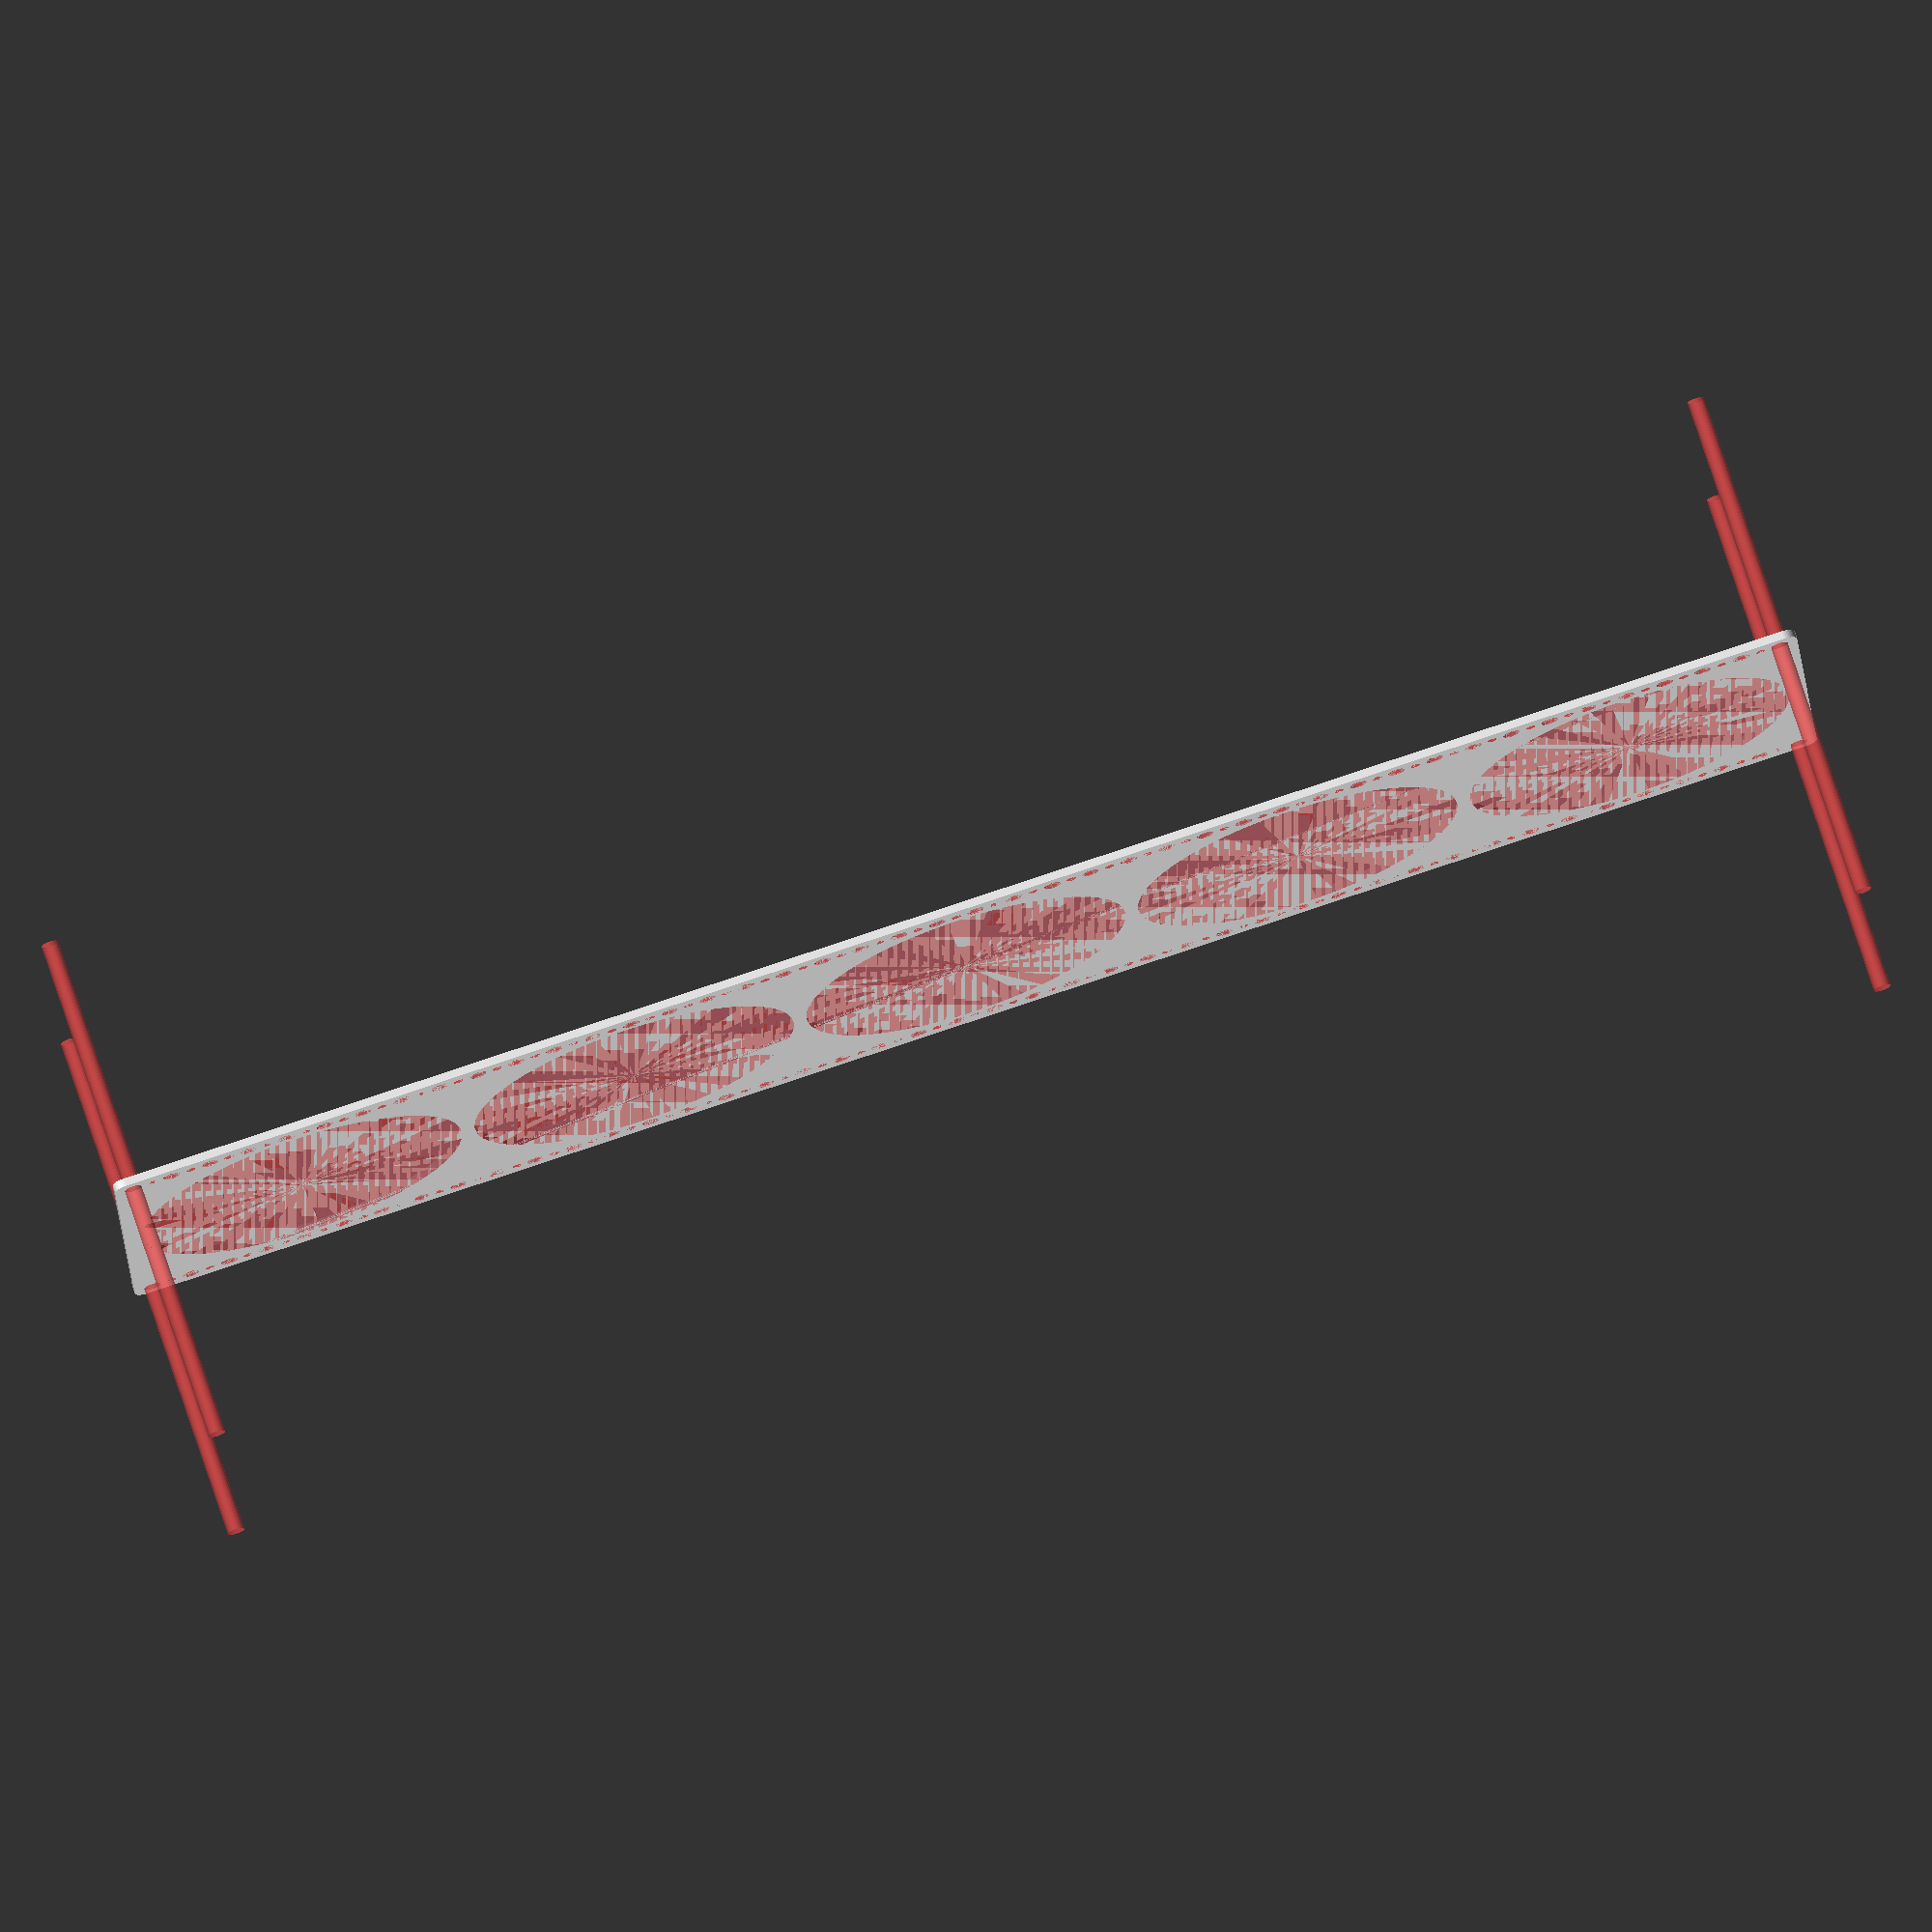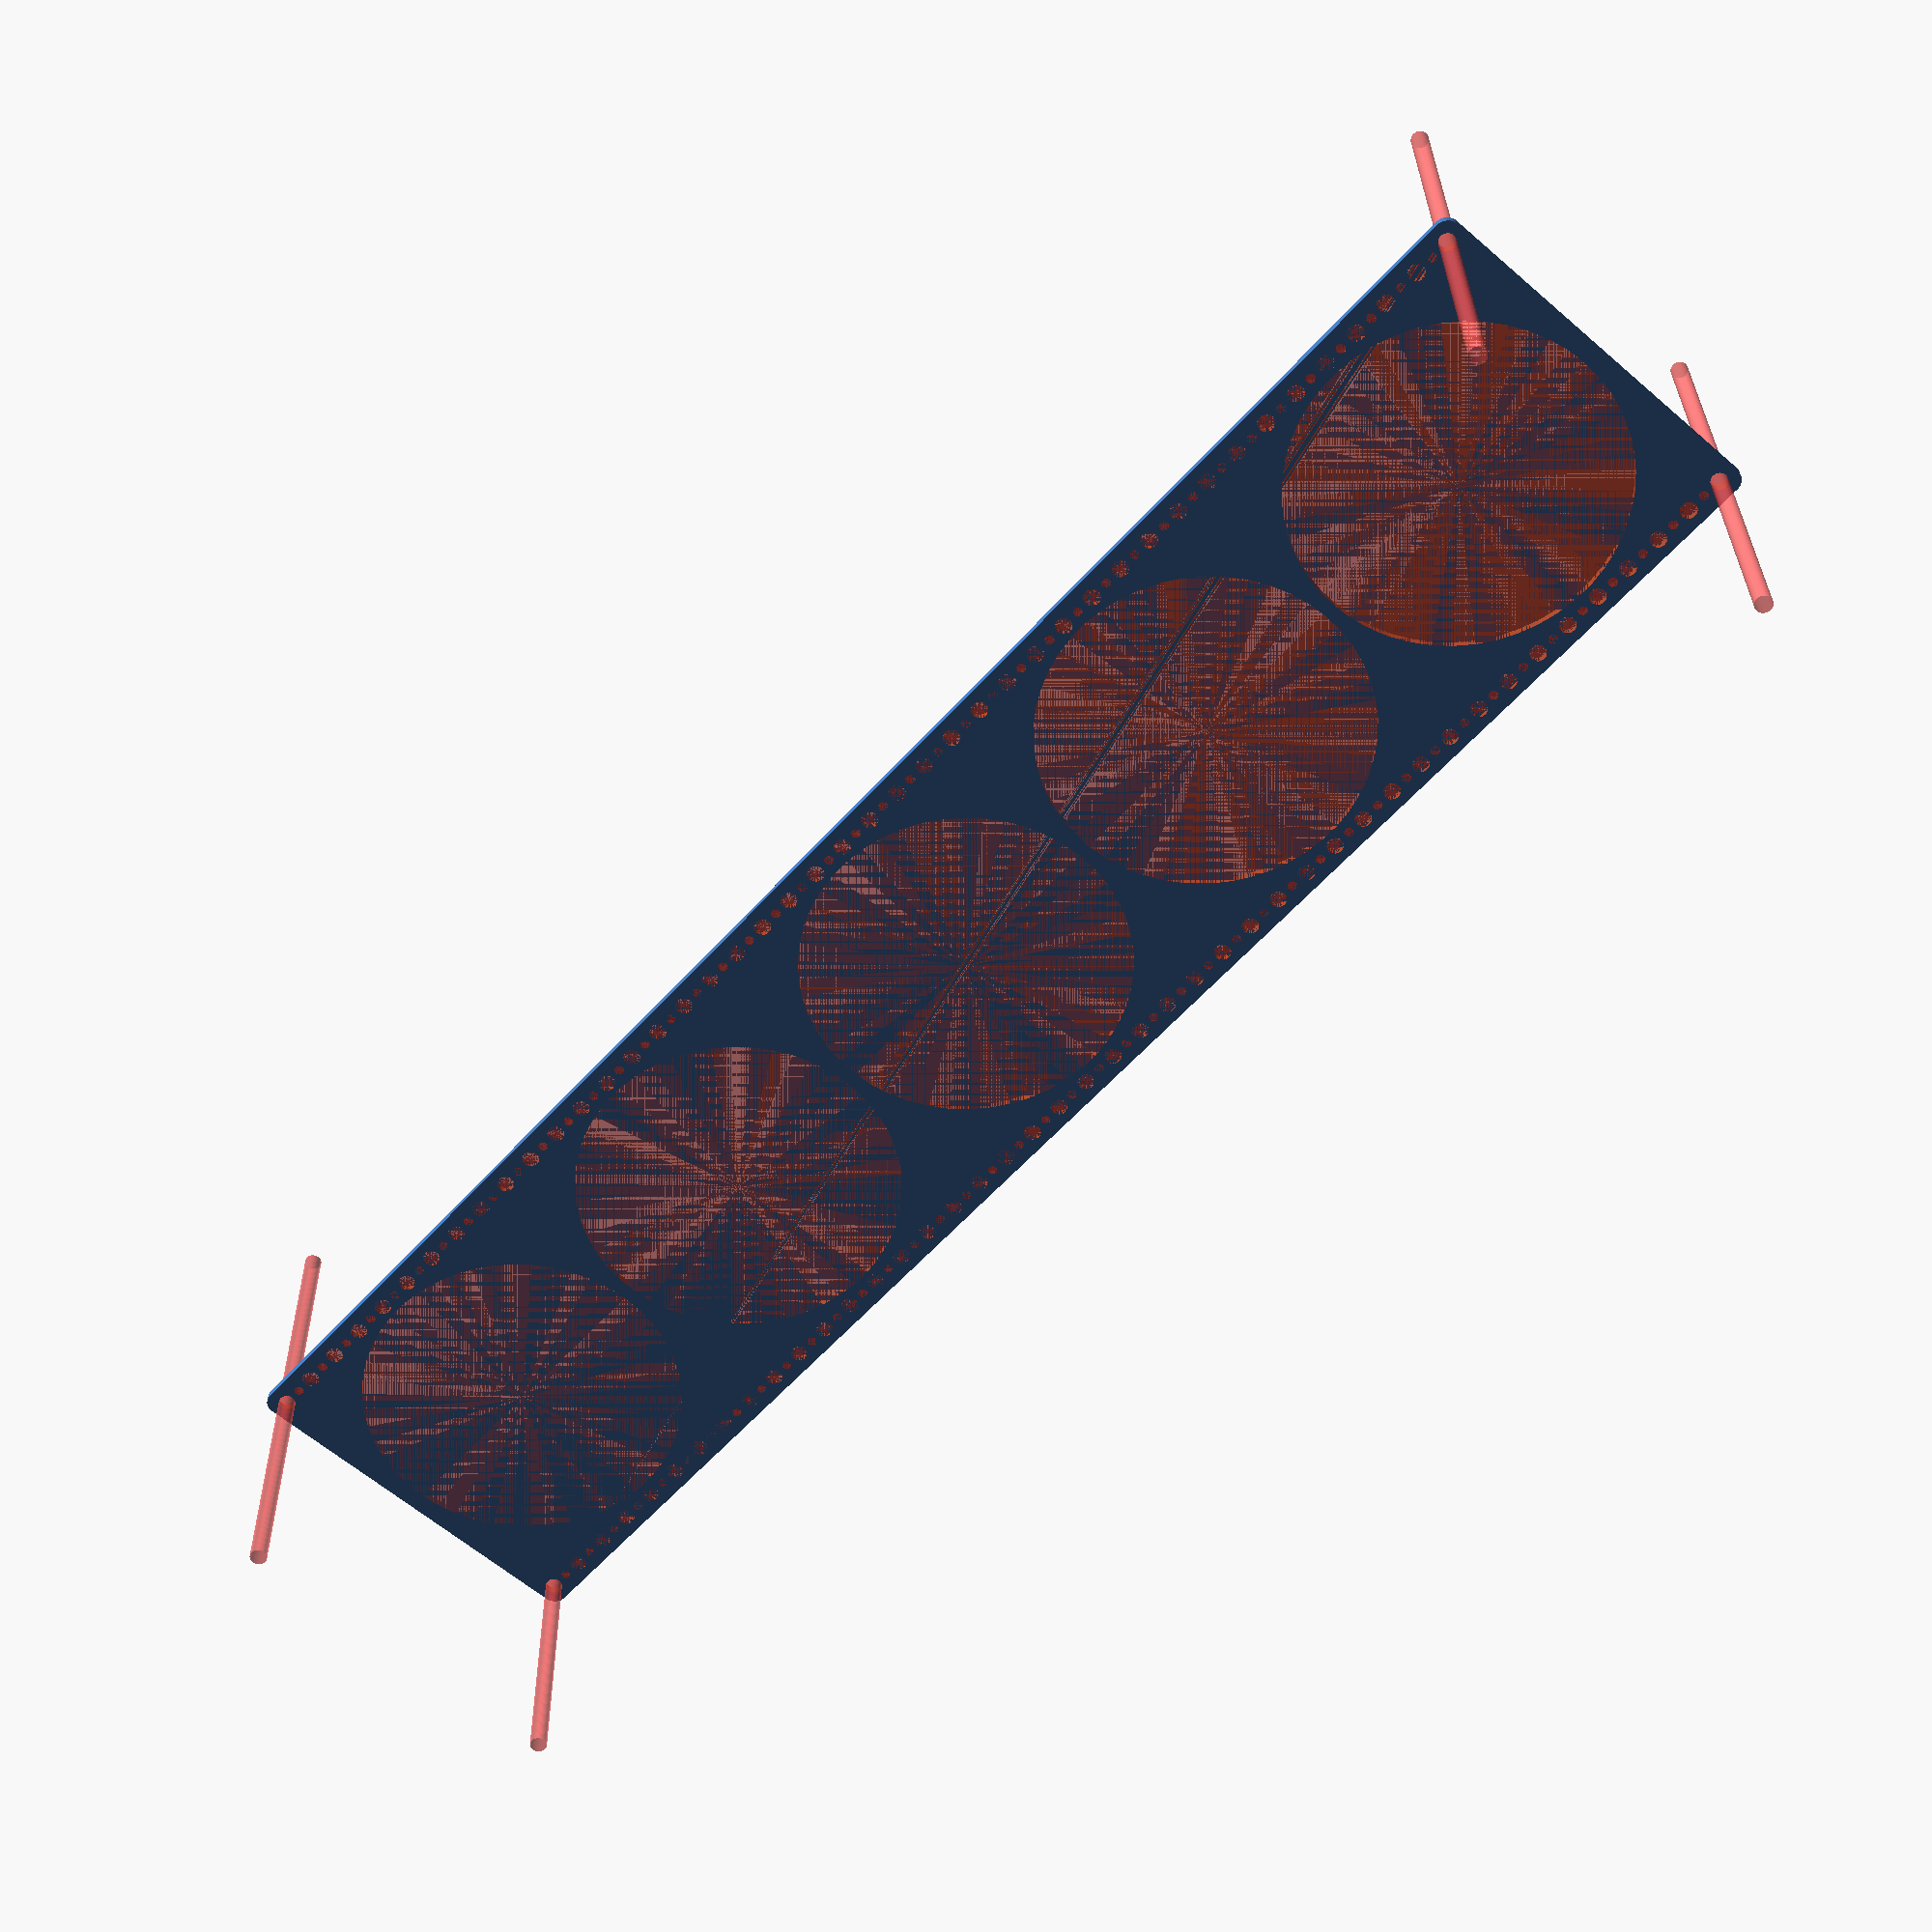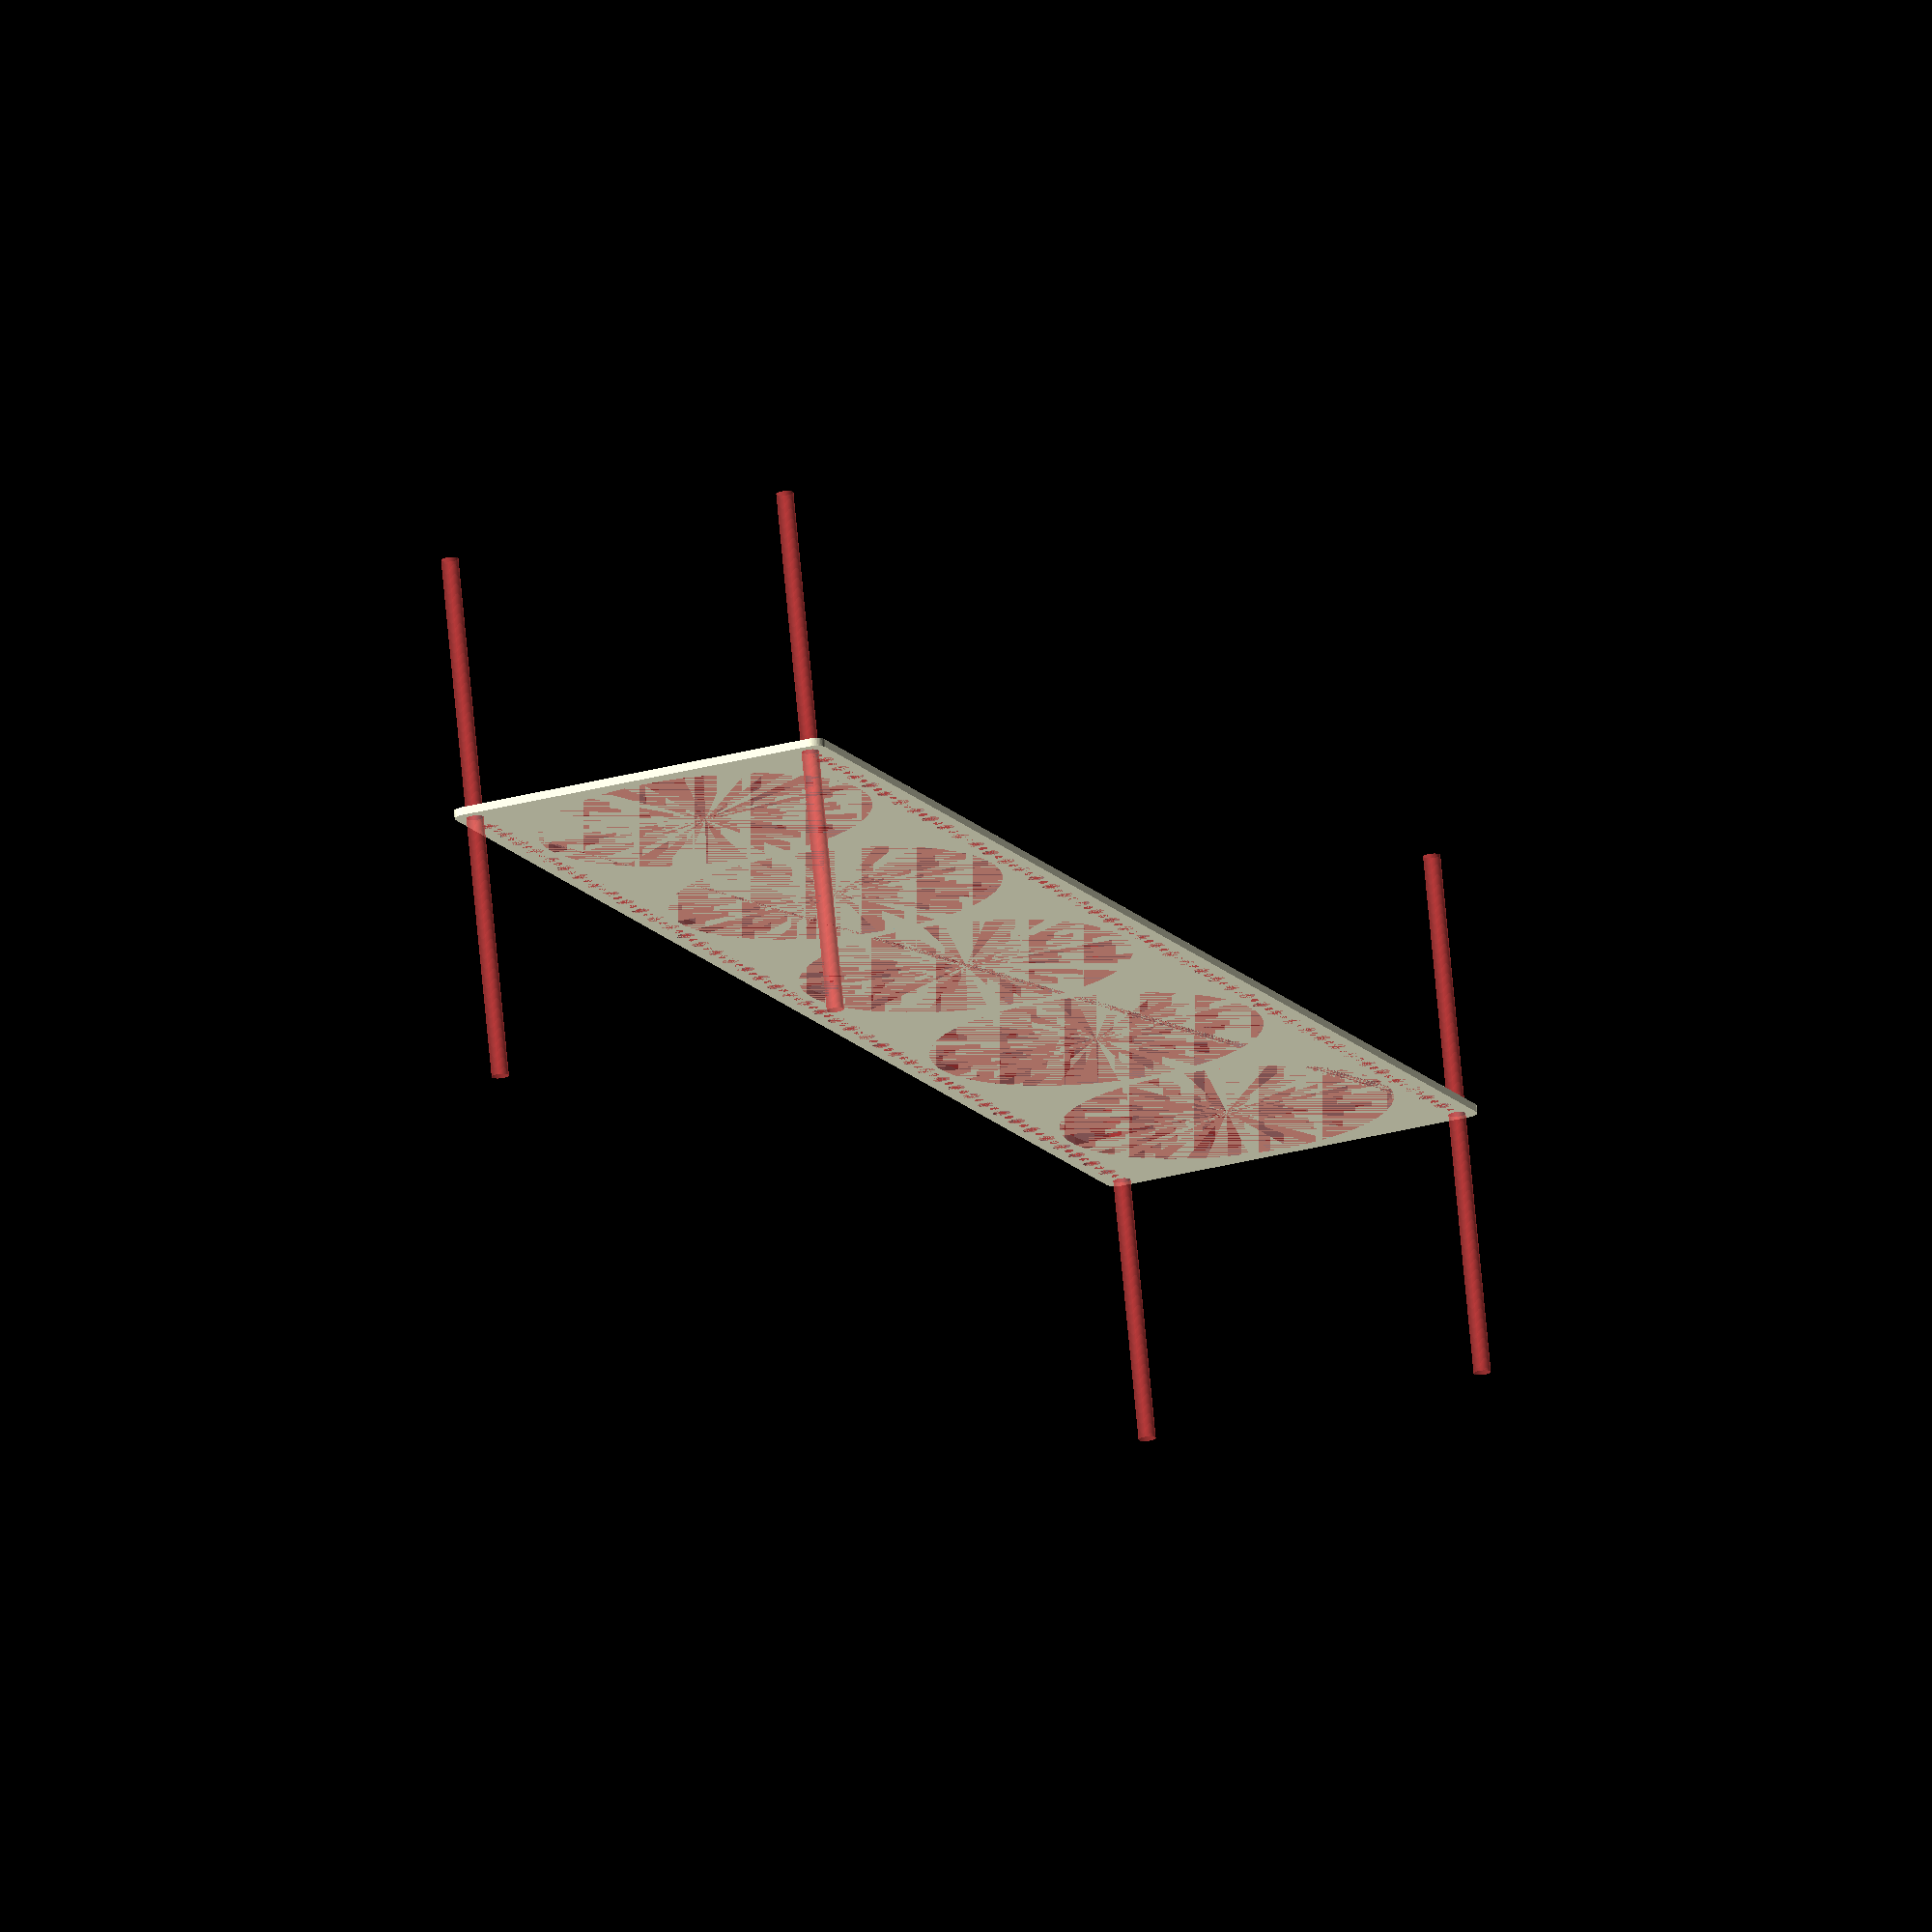
<openscad>
$fn = 50;


difference() {
	union() {
		hull() {
			translate(v = [-324.5000000000, 69.5000000000, 0]) {
				cylinder(h = 3, r = 5);
			}
			translate(v = [324.5000000000, 69.5000000000, 0]) {
				cylinder(h = 3, r = 5);
			}
			translate(v = [-324.5000000000, -69.5000000000, 0]) {
				cylinder(h = 3, r = 5);
			}
			translate(v = [324.5000000000, -69.5000000000, 0]) {
				cylinder(h = 3, r = 5);
			}
		}
	}
	union() {
		#translate(v = [-322.5000000000, 67.5000000000, 0]) {
			cylinder(h = 3, r = 3.2500000000);
		}
		#translate(v = [-307.5000000000, 67.5000000000, 0]) {
			cylinder(h = 3, r = 3.2500000000);
		}
		#translate(v = [-292.5000000000, 67.5000000000, 0]) {
			cylinder(h = 3, r = 3.2500000000);
		}
		#translate(v = [-277.5000000000, 67.5000000000, 0]) {
			cylinder(h = 3, r = 3.2500000000);
		}
		#translate(v = [-262.5000000000, 67.5000000000, 0]) {
			cylinder(h = 3, r = 3.2500000000);
		}
		#translate(v = [-247.5000000000, 67.5000000000, 0]) {
			cylinder(h = 3, r = 3.2500000000);
		}
		#translate(v = [-232.5000000000, 67.5000000000, 0]) {
			cylinder(h = 3, r = 3.2500000000);
		}
		#translate(v = [-217.5000000000, 67.5000000000, 0]) {
			cylinder(h = 3, r = 3.2500000000);
		}
		#translate(v = [-202.5000000000, 67.5000000000, 0]) {
			cylinder(h = 3, r = 3.2500000000);
		}
		#translate(v = [-187.5000000000, 67.5000000000, 0]) {
			cylinder(h = 3, r = 3.2500000000);
		}
		#translate(v = [-172.5000000000, 67.5000000000, 0]) {
			cylinder(h = 3, r = 3.2500000000);
		}
		#translate(v = [-157.5000000000, 67.5000000000, 0]) {
			cylinder(h = 3, r = 3.2500000000);
		}
		#translate(v = [-142.5000000000, 67.5000000000, 0]) {
			cylinder(h = 3, r = 3.2500000000);
		}
		#translate(v = [-127.5000000000, 67.5000000000, 0]) {
			cylinder(h = 3, r = 3.2500000000);
		}
		#translate(v = [-112.5000000000, 67.5000000000, 0]) {
			cylinder(h = 3, r = 3.2500000000);
		}
		#translate(v = [-97.5000000000, 67.5000000000, 0]) {
			cylinder(h = 3, r = 3.2500000000);
		}
		#translate(v = [-82.5000000000, 67.5000000000, 0]) {
			cylinder(h = 3, r = 3.2500000000);
		}
		#translate(v = [-67.5000000000, 67.5000000000, 0]) {
			cylinder(h = 3, r = 3.2500000000);
		}
		#translate(v = [-52.5000000000, 67.5000000000, 0]) {
			cylinder(h = 3, r = 3.2500000000);
		}
		#translate(v = [-37.5000000000, 67.5000000000, 0]) {
			cylinder(h = 3, r = 3.2500000000);
		}
		#translate(v = [-22.5000000000, 67.5000000000, 0]) {
			cylinder(h = 3, r = 3.2500000000);
		}
		#translate(v = [-7.5000000000, 67.5000000000, 0]) {
			cylinder(h = 3, r = 3.2500000000);
		}
		#translate(v = [7.5000000000, 67.5000000000, 0]) {
			cylinder(h = 3, r = 3.2500000000);
		}
		#translate(v = [22.5000000000, 67.5000000000, 0]) {
			cylinder(h = 3, r = 3.2500000000);
		}
		#translate(v = [37.5000000000, 67.5000000000, 0]) {
			cylinder(h = 3, r = 3.2500000000);
		}
		#translate(v = [52.5000000000, 67.5000000000, 0]) {
			cylinder(h = 3, r = 3.2500000000);
		}
		#translate(v = [67.5000000000, 67.5000000000, 0]) {
			cylinder(h = 3, r = 3.2500000000);
		}
		#translate(v = [82.5000000000, 67.5000000000, 0]) {
			cylinder(h = 3, r = 3.2500000000);
		}
		#translate(v = [97.5000000000, 67.5000000000, 0]) {
			cylinder(h = 3, r = 3.2500000000);
		}
		#translate(v = [112.5000000000, 67.5000000000, 0]) {
			cylinder(h = 3, r = 3.2500000000);
		}
		#translate(v = [127.5000000000, 67.5000000000, 0]) {
			cylinder(h = 3, r = 3.2500000000);
		}
		#translate(v = [142.5000000000, 67.5000000000, 0]) {
			cylinder(h = 3, r = 3.2500000000);
		}
		#translate(v = [157.5000000000, 67.5000000000, 0]) {
			cylinder(h = 3, r = 3.2500000000);
		}
		#translate(v = [172.5000000000, 67.5000000000, 0]) {
			cylinder(h = 3, r = 3.2500000000);
		}
		#translate(v = [187.5000000000, 67.5000000000, 0]) {
			cylinder(h = 3, r = 3.2500000000);
		}
		#translate(v = [202.5000000000, 67.5000000000, 0]) {
			cylinder(h = 3, r = 3.2500000000);
		}
		#translate(v = [217.5000000000, 67.5000000000, 0]) {
			cylinder(h = 3, r = 3.2500000000);
		}
		#translate(v = [232.5000000000, 67.5000000000, 0]) {
			cylinder(h = 3, r = 3.2500000000);
		}
		#translate(v = [247.5000000000, 67.5000000000, 0]) {
			cylinder(h = 3, r = 3.2500000000);
		}
		#translate(v = [262.5000000000, 67.5000000000, 0]) {
			cylinder(h = 3, r = 3.2500000000);
		}
		#translate(v = [277.5000000000, 67.5000000000, 0]) {
			cylinder(h = 3, r = 3.2500000000);
		}
		#translate(v = [292.5000000000, 67.5000000000, 0]) {
			cylinder(h = 3, r = 3.2500000000);
		}
		#translate(v = [307.5000000000, 67.5000000000, 0]) {
			cylinder(h = 3, r = 3.2500000000);
		}
		#translate(v = [322.5000000000, 67.5000000000, 0]) {
			cylinder(h = 3, r = 3.2500000000);
		}
		#translate(v = [-322.5000000000, -67.5000000000, 0]) {
			cylinder(h = 3, r = 3.2500000000);
		}
		#translate(v = [-307.5000000000, -67.5000000000, 0]) {
			cylinder(h = 3, r = 3.2500000000);
		}
		#translate(v = [-292.5000000000, -67.5000000000, 0]) {
			cylinder(h = 3, r = 3.2500000000);
		}
		#translate(v = [-277.5000000000, -67.5000000000, 0]) {
			cylinder(h = 3, r = 3.2500000000);
		}
		#translate(v = [-262.5000000000, -67.5000000000, 0]) {
			cylinder(h = 3, r = 3.2500000000);
		}
		#translate(v = [-247.5000000000, -67.5000000000, 0]) {
			cylinder(h = 3, r = 3.2500000000);
		}
		#translate(v = [-232.5000000000, -67.5000000000, 0]) {
			cylinder(h = 3, r = 3.2500000000);
		}
		#translate(v = [-217.5000000000, -67.5000000000, 0]) {
			cylinder(h = 3, r = 3.2500000000);
		}
		#translate(v = [-202.5000000000, -67.5000000000, 0]) {
			cylinder(h = 3, r = 3.2500000000);
		}
		#translate(v = [-187.5000000000, -67.5000000000, 0]) {
			cylinder(h = 3, r = 3.2500000000);
		}
		#translate(v = [-172.5000000000, -67.5000000000, 0]) {
			cylinder(h = 3, r = 3.2500000000);
		}
		#translate(v = [-157.5000000000, -67.5000000000, 0]) {
			cylinder(h = 3, r = 3.2500000000);
		}
		#translate(v = [-142.5000000000, -67.5000000000, 0]) {
			cylinder(h = 3, r = 3.2500000000);
		}
		#translate(v = [-127.5000000000, -67.5000000000, 0]) {
			cylinder(h = 3, r = 3.2500000000);
		}
		#translate(v = [-112.5000000000, -67.5000000000, 0]) {
			cylinder(h = 3, r = 3.2500000000);
		}
		#translate(v = [-97.5000000000, -67.5000000000, 0]) {
			cylinder(h = 3, r = 3.2500000000);
		}
		#translate(v = [-82.5000000000, -67.5000000000, 0]) {
			cylinder(h = 3, r = 3.2500000000);
		}
		#translate(v = [-67.5000000000, -67.5000000000, 0]) {
			cylinder(h = 3, r = 3.2500000000);
		}
		#translate(v = [-52.5000000000, -67.5000000000, 0]) {
			cylinder(h = 3, r = 3.2500000000);
		}
		#translate(v = [-37.5000000000, -67.5000000000, 0]) {
			cylinder(h = 3, r = 3.2500000000);
		}
		#translate(v = [-22.5000000000, -67.5000000000, 0]) {
			cylinder(h = 3, r = 3.2500000000);
		}
		#translate(v = [-7.5000000000, -67.5000000000, 0]) {
			cylinder(h = 3, r = 3.2500000000);
		}
		#translate(v = [7.5000000000, -67.5000000000, 0]) {
			cylinder(h = 3, r = 3.2500000000);
		}
		#translate(v = [22.5000000000, -67.5000000000, 0]) {
			cylinder(h = 3, r = 3.2500000000);
		}
		#translate(v = [37.5000000000, -67.5000000000, 0]) {
			cylinder(h = 3, r = 3.2500000000);
		}
		#translate(v = [52.5000000000, -67.5000000000, 0]) {
			cylinder(h = 3, r = 3.2500000000);
		}
		#translate(v = [67.5000000000, -67.5000000000, 0]) {
			cylinder(h = 3, r = 3.2500000000);
		}
		#translate(v = [82.5000000000, -67.5000000000, 0]) {
			cylinder(h = 3, r = 3.2500000000);
		}
		#translate(v = [97.5000000000, -67.5000000000, 0]) {
			cylinder(h = 3, r = 3.2500000000);
		}
		#translate(v = [112.5000000000, -67.5000000000, 0]) {
			cylinder(h = 3, r = 3.2500000000);
		}
		#translate(v = [127.5000000000, -67.5000000000, 0]) {
			cylinder(h = 3, r = 3.2500000000);
		}
		#translate(v = [142.5000000000, -67.5000000000, 0]) {
			cylinder(h = 3, r = 3.2500000000);
		}
		#translate(v = [157.5000000000, -67.5000000000, 0]) {
			cylinder(h = 3, r = 3.2500000000);
		}
		#translate(v = [172.5000000000, -67.5000000000, 0]) {
			cylinder(h = 3, r = 3.2500000000);
		}
		#translate(v = [187.5000000000, -67.5000000000, 0]) {
			cylinder(h = 3, r = 3.2500000000);
		}
		#translate(v = [202.5000000000, -67.5000000000, 0]) {
			cylinder(h = 3, r = 3.2500000000);
		}
		#translate(v = [217.5000000000, -67.5000000000, 0]) {
			cylinder(h = 3, r = 3.2500000000);
		}
		#translate(v = [232.5000000000, -67.5000000000, 0]) {
			cylinder(h = 3, r = 3.2500000000);
		}
		#translate(v = [247.5000000000, -67.5000000000, 0]) {
			cylinder(h = 3, r = 3.2500000000);
		}
		#translate(v = [262.5000000000, -67.5000000000, 0]) {
			cylinder(h = 3, r = 3.2500000000);
		}
		#translate(v = [277.5000000000, -67.5000000000, 0]) {
			cylinder(h = 3, r = 3.2500000000);
		}
		#translate(v = [292.5000000000, -67.5000000000, 0]) {
			cylinder(h = 3, r = 3.2500000000);
		}
		#translate(v = [307.5000000000, -67.5000000000, 0]) {
			cylinder(h = 3, r = 3.2500000000);
		}
		#translate(v = [322.5000000000, -67.5000000000, 0]) {
			cylinder(h = 3, r = 3.2500000000);
		}
		#translate(v = [-322.5000000000, -67.5000000000, -100.0000000000]) {
			cylinder(h = 200, r = 3.2500000000);
		}
		#translate(v = [-322.5000000000, 67.5000000000, -100.0000000000]) {
			cylinder(h = 200, r = 3.2500000000);
		}
		#translate(v = [322.5000000000, -67.5000000000, -100.0000000000]) {
			cylinder(h = 200, r = 3.2500000000);
		}
		#translate(v = [322.5000000000, 67.5000000000, -100.0000000000]) {
			cylinder(h = 200, r = 3.2500000000);
		}
		#translate(v = [-322.5000000000, 67.5000000000, 0]) {
			cylinder(h = 3, r = 1.8000000000);
		}
		#translate(v = [-315.0000000000, 67.5000000000, 0]) {
			cylinder(h = 3, r = 1.8000000000);
		}
		#translate(v = [-307.5000000000, 67.5000000000, 0]) {
			cylinder(h = 3, r = 1.8000000000);
		}
		#translate(v = [-300.0000000000, 67.5000000000, 0]) {
			cylinder(h = 3, r = 1.8000000000);
		}
		#translate(v = [-292.5000000000, 67.5000000000, 0]) {
			cylinder(h = 3, r = 1.8000000000);
		}
		#translate(v = [-285.0000000000, 67.5000000000, 0]) {
			cylinder(h = 3, r = 1.8000000000);
		}
		#translate(v = [-277.5000000000, 67.5000000000, 0]) {
			cylinder(h = 3, r = 1.8000000000);
		}
		#translate(v = [-270.0000000000, 67.5000000000, 0]) {
			cylinder(h = 3, r = 1.8000000000);
		}
		#translate(v = [-262.5000000000, 67.5000000000, 0]) {
			cylinder(h = 3, r = 1.8000000000);
		}
		#translate(v = [-255.0000000000, 67.5000000000, 0]) {
			cylinder(h = 3, r = 1.8000000000);
		}
		#translate(v = [-247.5000000000, 67.5000000000, 0]) {
			cylinder(h = 3, r = 1.8000000000);
		}
		#translate(v = [-240.0000000000, 67.5000000000, 0]) {
			cylinder(h = 3, r = 1.8000000000);
		}
		#translate(v = [-232.5000000000, 67.5000000000, 0]) {
			cylinder(h = 3, r = 1.8000000000);
		}
		#translate(v = [-225.0000000000, 67.5000000000, 0]) {
			cylinder(h = 3, r = 1.8000000000);
		}
		#translate(v = [-217.5000000000, 67.5000000000, 0]) {
			cylinder(h = 3, r = 1.8000000000);
		}
		#translate(v = [-210.0000000000, 67.5000000000, 0]) {
			cylinder(h = 3, r = 1.8000000000);
		}
		#translate(v = [-202.5000000000, 67.5000000000, 0]) {
			cylinder(h = 3, r = 1.8000000000);
		}
		#translate(v = [-195.0000000000, 67.5000000000, 0]) {
			cylinder(h = 3, r = 1.8000000000);
		}
		#translate(v = [-187.5000000000, 67.5000000000, 0]) {
			cylinder(h = 3, r = 1.8000000000);
		}
		#translate(v = [-180.0000000000, 67.5000000000, 0]) {
			cylinder(h = 3, r = 1.8000000000);
		}
		#translate(v = [-172.5000000000, 67.5000000000, 0]) {
			cylinder(h = 3, r = 1.8000000000);
		}
		#translate(v = [-165.0000000000, 67.5000000000, 0]) {
			cylinder(h = 3, r = 1.8000000000);
		}
		#translate(v = [-157.5000000000, 67.5000000000, 0]) {
			cylinder(h = 3, r = 1.8000000000);
		}
		#translate(v = [-150.0000000000, 67.5000000000, 0]) {
			cylinder(h = 3, r = 1.8000000000);
		}
		#translate(v = [-142.5000000000, 67.5000000000, 0]) {
			cylinder(h = 3, r = 1.8000000000);
		}
		#translate(v = [-135.0000000000, 67.5000000000, 0]) {
			cylinder(h = 3, r = 1.8000000000);
		}
		#translate(v = [-127.5000000000, 67.5000000000, 0]) {
			cylinder(h = 3, r = 1.8000000000);
		}
		#translate(v = [-120.0000000000, 67.5000000000, 0]) {
			cylinder(h = 3, r = 1.8000000000);
		}
		#translate(v = [-112.5000000000, 67.5000000000, 0]) {
			cylinder(h = 3, r = 1.8000000000);
		}
		#translate(v = [-105.0000000000, 67.5000000000, 0]) {
			cylinder(h = 3, r = 1.8000000000);
		}
		#translate(v = [-97.5000000000, 67.5000000000, 0]) {
			cylinder(h = 3, r = 1.8000000000);
		}
		#translate(v = [-90.0000000000, 67.5000000000, 0]) {
			cylinder(h = 3, r = 1.8000000000);
		}
		#translate(v = [-82.5000000000, 67.5000000000, 0]) {
			cylinder(h = 3, r = 1.8000000000);
		}
		#translate(v = [-75.0000000000, 67.5000000000, 0]) {
			cylinder(h = 3, r = 1.8000000000);
		}
		#translate(v = [-67.5000000000, 67.5000000000, 0]) {
			cylinder(h = 3, r = 1.8000000000);
		}
		#translate(v = [-60.0000000000, 67.5000000000, 0]) {
			cylinder(h = 3, r = 1.8000000000);
		}
		#translate(v = [-52.5000000000, 67.5000000000, 0]) {
			cylinder(h = 3, r = 1.8000000000);
		}
		#translate(v = [-45.0000000000, 67.5000000000, 0]) {
			cylinder(h = 3, r = 1.8000000000);
		}
		#translate(v = [-37.5000000000, 67.5000000000, 0]) {
			cylinder(h = 3, r = 1.8000000000);
		}
		#translate(v = [-30.0000000000, 67.5000000000, 0]) {
			cylinder(h = 3, r = 1.8000000000);
		}
		#translate(v = [-22.5000000000, 67.5000000000, 0]) {
			cylinder(h = 3, r = 1.8000000000);
		}
		#translate(v = [-15.0000000000, 67.5000000000, 0]) {
			cylinder(h = 3, r = 1.8000000000);
		}
		#translate(v = [-7.5000000000, 67.5000000000, 0]) {
			cylinder(h = 3, r = 1.8000000000);
		}
		#translate(v = [0.0000000000, 67.5000000000, 0]) {
			cylinder(h = 3, r = 1.8000000000);
		}
		#translate(v = [7.5000000000, 67.5000000000, 0]) {
			cylinder(h = 3, r = 1.8000000000);
		}
		#translate(v = [15.0000000000, 67.5000000000, 0]) {
			cylinder(h = 3, r = 1.8000000000);
		}
		#translate(v = [22.5000000000, 67.5000000000, 0]) {
			cylinder(h = 3, r = 1.8000000000);
		}
		#translate(v = [30.0000000000, 67.5000000000, 0]) {
			cylinder(h = 3, r = 1.8000000000);
		}
		#translate(v = [37.5000000000, 67.5000000000, 0]) {
			cylinder(h = 3, r = 1.8000000000);
		}
		#translate(v = [45.0000000000, 67.5000000000, 0]) {
			cylinder(h = 3, r = 1.8000000000);
		}
		#translate(v = [52.5000000000, 67.5000000000, 0]) {
			cylinder(h = 3, r = 1.8000000000);
		}
		#translate(v = [60.0000000000, 67.5000000000, 0]) {
			cylinder(h = 3, r = 1.8000000000);
		}
		#translate(v = [67.5000000000, 67.5000000000, 0]) {
			cylinder(h = 3, r = 1.8000000000);
		}
		#translate(v = [75.0000000000, 67.5000000000, 0]) {
			cylinder(h = 3, r = 1.8000000000);
		}
		#translate(v = [82.5000000000, 67.5000000000, 0]) {
			cylinder(h = 3, r = 1.8000000000);
		}
		#translate(v = [90.0000000000, 67.5000000000, 0]) {
			cylinder(h = 3, r = 1.8000000000);
		}
		#translate(v = [97.5000000000, 67.5000000000, 0]) {
			cylinder(h = 3, r = 1.8000000000);
		}
		#translate(v = [105.0000000000, 67.5000000000, 0]) {
			cylinder(h = 3, r = 1.8000000000);
		}
		#translate(v = [112.5000000000, 67.5000000000, 0]) {
			cylinder(h = 3, r = 1.8000000000);
		}
		#translate(v = [120.0000000000, 67.5000000000, 0]) {
			cylinder(h = 3, r = 1.8000000000);
		}
		#translate(v = [127.5000000000, 67.5000000000, 0]) {
			cylinder(h = 3, r = 1.8000000000);
		}
		#translate(v = [135.0000000000, 67.5000000000, 0]) {
			cylinder(h = 3, r = 1.8000000000);
		}
		#translate(v = [142.5000000000, 67.5000000000, 0]) {
			cylinder(h = 3, r = 1.8000000000);
		}
		#translate(v = [150.0000000000, 67.5000000000, 0]) {
			cylinder(h = 3, r = 1.8000000000);
		}
		#translate(v = [157.5000000000, 67.5000000000, 0]) {
			cylinder(h = 3, r = 1.8000000000);
		}
		#translate(v = [165.0000000000, 67.5000000000, 0]) {
			cylinder(h = 3, r = 1.8000000000);
		}
		#translate(v = [172.5000000000, 67.5000000000, 0]) {
			cylinder(h = 3, r = 1.8000000000);
		}
		#translate(v = [180.0000000000, 67.5000000000, 0]) {
			cylinder(h = 3, r = 1.8000000000);
		}
		#translate(v = [187.5000000000, 67.5000000000, 0]) {
			cylinder(h = 3, r = 1.8000000000);
		}
		#translate(v = [195.0000000000, 67.5000000000, 0]) {
			cylinder(h = 3, r = 1.8000000000);
		}
		#translate(v = [202.5000000000, 67.5000000000, 0]) {
			cylinder(h = 3, r = 1.8000000000);
		}
		#translate(v = [210.0000000000, 67.5000000000, 0]) {
			cylinder(h = 3, r = 1.8000000000);
		}
		#translate(v = [217.5000000000, 67.5000000000, 0]) {
			cylinder(h = 3, r = 1.8000000000);
		}
		#translate(v = [225.0000000000, 67.5000000000, 0]) {
			cylinder(h = 3, r = 1.8000000000);
		}
		#translate(v = [232.5000000000, 67.5000000000, 0]) {
			cylinder(h = 3, r = 1.8000000000);
		}
		#translate(v = [240.0000000000, 67.5000000000, 0]) {
			cylinder(h = 3, r = 1.8000000000);
		}
		#translate(v = [247.5000000000, 67.5000000000, 0]) {
			cylinder(h = 3, r = 1.8000000000);
		}
		#translate(v = [255.0000000000, 67.5000000000, 0]) {
			cylinder(h = 3, r = 1.8000000000);
		}
		#translate(v = [262.5000000000, 67.5000000000, 0]) {
			cylinder(h = 3, r = 1.8000000000);
		}
		#translate(v = [270.0000000000, 67.5000000000, 0]) {
			cylinder(h = 3, r = 1.8000000000);
		}
		#translate(v = [277.5000000000, 67.5000000000, 0]) {
			cylinder(h = 3, r = 1.8000000000);
		}
		#translate(v = [285.0000000000, 67.5000000000, 0]) {
			cylinder(h = 3, r = 1.8000000000);
		}
		#translate(v = [292.5000000000, 67.5000000000, 0]) {
			cylinder(h = 3, r = 1.8000000000);
		}
		#translate(v = [300.0000000000, 67.5000000000, 0]) {
			cylinder(h = 3, r = 1.8000000000);
		}
		#translate(v = [307.5000000000, 67.5000000000, 0]) {
			cylinder(h = 3, r = 1.8000000000);
		}
		#translate(v = [315.0000000000, 67.5000000000, 0]) {
			cylinder(h = 3, r = 1.8000000000);
		}
		#translate(v = [322.5000000000, 67.5000000000, 0]) {
			cylinder(h = 3, r = 1.8000000000);
		}
		#translate(v = [-322.5000000000, -67.5000000000, 0]) {
			cylinder(h = 3, r = 1.8000000000);
		}
		#translate(v = [-315.0000000000, -67.5000000000, 0]) {
			cylinder(h = 3, r = 1.8000000000);
		}
		#translate(v = [-307.5000000000, -67.5000000000, 0]) {
			cylinder(h = 3, r = 1.8000000000);
		}
		#translate(v = [-300.0000000000, -67.5000000000, 0]) {
			cylinder(h = 3, r = 1.8000000000);
		}
		#translate(v = [-292.5000000000, -67.5000000000, 0]) {
			cylinder(h = 3, r = 1.8000000000);
		}
		#translate(v = [-285.0000000000, -67.5000000000, 0]) {
			cylinder(h = 3, r = 1.8000000000);
		}
		#translate(v = [-277.5000000000, -67.5000000000, 0]) {
			cylinder(h = 3, r = 1.8000000000);
		}
		#translate(v = [-270.0000000000, -67.5000000000, 0]) {
			cylinder(h = 3, r = 1.8000000000);
		}
		#translate(v = [-262.5000000000, -67.5000000000, 0]) {
			cylinder(h = 3, r = 1.8000000000);
		}
		#translate(v = [-255.0000000000, -67.5000000000, 0]) {
			cylinder(h = 3, r = 1.8000000000);
		}
		#translate(v = [-247.5000000000, -67.5000000000, 0]) {
			cylinder(h = 3, r = 1.8000000000);
		}
		#translate(v = [-240.0000000000, -67.5000000000, 0]) {
			cylinder(h = 3, r = 1.8000000000);
		}
		#translate(v = [-232.5000000000, -67.5000000000, 0]) {
			cylinder(h = 3, r = 1.8000000000);
		}
		#translate(v = [-225.0000000000, -67.5000000000, 0]) {
			cylinder(h = 3, r = 1.8000000000);
		}
		#translate(v = [-217.5000000000, -67.5000000000, 0]) {
			cylinder(h = 3, r = 1.8000000000);
		}
		#translate(v = [-210.0000000000, -67.5000000000, 0]) {
			cylinder(h = 3, r = 1.8000000000);
		}
		#translate(v = [-202.5000000000, -67.5000000000, 0]) {
			cylinder(h = 3, r = 1.8000000000);
		}
		#translate(v = [-195.0000000000, -67.5000000000, 0]) {
			cylinder(h = 3, r = 1.8000000000);
		}
		#translate(v = [-187.5000000000, -67.5000000000, 0]) {
			cylinder(h = 3, r = 1.8000000000);
		}
		#translate(v = [-180.0000000000, -67.5000000000, 0]) {
			cylinder(h = 3, r = 1.8000000000);
		}
		#translate(v = [-172.5000000000, -67.5000000000, 0]) {
			cylinder(h = 3, r = 1.8000000000);
		}
		#translate(v = [-165.0000000000, -67.5000000000, 0]) {
			cylinder(h = 3, r = 1.8000000000);
		}
		#translate(v = [-157.5000000000, -67.5000000000, 0]) {
			cylinder(h = 3, r = 1.8000000000);
		}
		#translate(v = [-150.0000000000, -67.5000000000, 0]) {
			cylinder(h = 3, r = 1.8000000000);
		}
		#translate(v = [-142.5000000000, -67.5000000000, 0]) {
			cylinder(h = 3, r = 1.8000000000);
		}
		#translate(v = [-135.0000000000, -67.5000000000, 0]) {
			cylinder(h = 3, r = 1.8000000000);
		}
		#translate(v = [-127.5000000000, -67.5000000000, 0]) {
			cylinder(h = 3, r = 1.8000000000);
		}
		#translate(v = [-120.0000000000, -67.5000000000, 0]) {
			cylinder(h = 3, r = 1.8000000000);
		}
		#translate(v = [-112.5000000000, -67.5000000000, 0]) {
			cylinder(h = 3, r = 1.8000000000);
		}
		#translate(v = [-105.0000000000, -67.5000000000, 0]) {
			cylinder(h = 3, r = 1.8000000000);
		}
		#translate(v = [-97.5000000000, -67.5000000000, 0]) {
			cylinder(h = 3, r = 1.8000000000);
		}
		#translate(v = [-90.0000000000, -67.5000000000, 0]) {
			cylinder(h = 3, r = 1.8000000000);
		}
		#translate(v = [-82.5000000000, -67.5000000000, 0]) {
			cylinder(h = 3, r = 1.8000000000);
		}
		#translate(v = [-75.0000000000, -67.5000000000, 0]) {
			cylinder(h = 3, r = 1.8000000000);
		}
		#translate(v = [-67.5000000000, -67.5000000000, 0]) {
			cylinder(h = 3, r = 1.8000000000);
		}
		#translate(v = [-60.0000000000, -67.5000000000, 0]) {
			cylinder(h = 3, r = 1.8000000000);
		}
		#translate(v = [-52.5000000000, -67.5000000000, 0]) {
			cylinder(h = 3, r = 1.8000000000);
		}
		#translate(v = [-45.0000000000, -67.5000000000, 0]) {
			cylinder(h = 3, r = 1.8000000000);
		}
		#translate(v = [-37.5000000000, -67.5000000000, 0]) {
			cylinder(h = 3, r = 1.8000000000);
		}
		#translate(v = [-30.0000000000, -67.5000000000, 0]) {
			cylinder(h = 3, r = 1.8000000000);
		}
		#translate(v = [-22.5000000000, -67.5000000000, 0]) {
			cylinder(h = 3, r = 1.8000000000);
		}
		#translate(v = [-15.0000000000, -67.5000000000, 0]) {
			cylinder(h = 3, r = 1.8000000000);
		}
		#translate(v = [-7.5000000000, -67.5000000000, 0]) {
			cylinder(h = 3, r = 1.8000000000);
		}
		#translate(v = [0.0000000000, -67.5000000000, 0]) {
			cylinder(h = 3, r = 1.8000000000);
		}
		#translate(v = [7.5000000000, -67.5000000000, 0]) {
			cylinder(h = 3, r = 1.8000000000);
		}
		#translate(v = [15.0000000000, -67.5000000000, 0]) {
			cylinder(h = 3, r = 1.8000000000);
		}
		#translate(v = [22.5000000000, -67.5000000000, 0]) {
			cylinder(h = 3, r = 1.8000000000);
		}
		#translate(v = [30.0000000000, -67.5000000000, 0]) {
			cylinder(h = 3, r = 1.8000000000);
		}
		#translate(v = [37.5000000000, -67.5000000000, 0]) {
			cylinder(h = 3, r = 1.8000000000);
		}
		#translate(v = [45.0000000000, -67.5000000000, 0]) {
			cylinder(h = 3, r = 1.8000000000);
		}
		#translate(v = [52.5000000000, -67.5000000000, 0]) {
			cylinder(h = 3, r = 1.8000000000);
		}
		#translate(v = [60.0000000000, -67.5000000000, 0]) {
			cylinder(h = 3, r = 1.8000000000);
		}
		#translate(v = [67.5000000000, -67.5000000000, 0]) {
			cylinder(h = 3, r = 1.8000000000);
		}
		#translate(v = [75.0000000000, -67.5000000000, 0]) {
			cylinder(h = 3, r = 1.8000000000);
		}
		#translate(v = [82.5000000000, -67.5000000000, 0]) {
			cylinder(h = 3, r = 1.8000000000);
		}
		#translate(v = [90.0000000000, -67.5000000000, 0]) {
			cylinder(h = 3, r = 1.8000000000);
		}
		#translate(v = [97.5000000000, -67.5000000000, 0]) {
			cylinder(h = 3, r = 1.8000000000);
		}
		#translate(v = [105.0000000000, -67.5000000000, 0]) {
			cylinder(h = 3, r = 1.8000000000);
		}
		#translate(v = [112.5000000000, -67.5000000000, 0]) {
			cylinder(h = 3, r = 1.8000000000);
		}
		#translate(v = [120.0000000000, -67.5000000000, 0]) {
			cylinder(h = 3, r = 1.8000000000);
		}
		#translate(v = [127.5000000000, -67.5000000000, 0]) {
			cylinder(h = 3, r = 1.8000000000);
		}
		#translate(v = [135.0000000000, -67.5000000000, 0]) {
			cylinder(h = 3, r = 1.8000000000);
		}
		#translate(v = [142.5000000000, -67.5000000000, 0]) {
			cylinder(h = 3, r = 1.8000000000);
		}
		#translate(v = [150.0000000000, -67.5000000000, 0]) {
			cylinder(h = 3, r = 1.8000000000);
		}
		#translate(v = [157.5000000000, -67.5000000000, 0]) {
			cylinder(h = 3, r = 1.8000000000);
		}
		#translate(v = [165.0000000000, -67.5000000000, 0]) {
			cylinder(h = 3, r = 1.8000000000);
		}
		#translate(v = [172.5000000000, -67.5000000000, 0]) {
			cylinder(h = 3, r = 1.8000000000);
		}
		#translate(v = [180.0000000000, -67.5000000000, 0]) {
			cylinder(h = 3, r = 1.8000000000);
		}
		#translate(v = [187.5000000000, -67.5000000000, 0]) {
			cylinder(h = 3, r = 1.8000000000);
		}
		#translate(v = [195.0000000000, -67.5000000000, 0]) {
			cylinder(h = 3, r = 1.8000000000);
		}
		#translate(v = [202.5000000000, -67.5000000000, 0]) {
			cylinder(h = 3, r = 1.8000000000);
		}
		#translate(v = [210.0000000000, -67.5000000000, 0]) {
			cylinder(h = 3, r = 1.8000000000);
		}
		#translate(v = [217.5000000000, -67.5000000000, 0]) {
			cylinder(h = 3, r = 1.8000000000);
		}
		#translate(v = [225.0000000000, -67.5000000000, 0]) {
			cylinder(h = 3, r = 1.8000000000);
		}
		#translate(v = [232.5000000000, -67.5000000000, 0]) {
			cylinder(h = 3, r = 1.8000000000);
		}
		#translate(v = [240.0000000000, -67.5000000000, 0]) {
			cylinder(h = 3, r = 1.8000000000);
		}
		#translate(v = [247.5000000000, -67.5000000000, 0]) {
			cylinder(h = 3, r = 1.8000000000);
		}
		#translate(v = [255.0000000000, -67.5000000000, 0]) {
			cylinder(h = 3, r = 1.8000000000);
		}
		#translate(v = [262.5000000000, -67.5000000000, 0]) {
			cylinder(h = 3, r = 1.8000000000);
		}
		#translate(v = [270.0000000000, -67.5000000000, 0]) {
			cylinder(h = 3, r = 1.8000000000);
		}
		#translate(v = [277.5000000000, -67.5000000000, 0]) {
			cylinder(h = 3, r = 1.8000000000);
		}
		#translate(v = [285.0000000000, -67.5000000000, 0]) {
			cylinder(h = 3, r = 1.8000000000);
		}
		#translate(v = [292.5000000000, -67.5000000000, 0]) {
			cylinder(h = 3, r = 1.8000000000);
		}
		#translate(v = [300.0000000000, -67.5000000000, 0]) {
			cylinder(h = 3, r = 1.8000000000);
		}
		#translate(v = [307.5000000000, -67.5000000000, 0]) {
			cylinder(h = 3, r = 1.8000000000);
		}
		#translate(v = [315.0000000000, -67.5000000000, 0]) {
			cylinder(h = 3, r = 1.8000000000);
		}
		#translate(v = [322.5000000000, -67.5000000000, 0]) {
			cylinder(h = 3, r = 1.8000000000);
		}
		#translate(v = [-322.5000000000, 67.5000000000, 0]) {
			cylinder(h = 3, r = 1.8000000000);
		}
		#translate(v = [-315.0000000000, 67.5000000000, 0]) {
			cylinder(h = 3, r = 1.8000000000);
		}
		#translate(v = [-307.5000000000, 67.5000000000, 0]) {
			cylinder(h = 3, r = 1.8000000000);
		}
		#translate(v = [-300.0000000000, 67.5000000000, 0]) {
			cylinder(h = 3, r = 1.8000000000);
		}
		#translate(v = [-292.5000000000, 67.5000000000, 0]) {
			cylinder(h = 3, r = 1.8000000000);
		}
		#translate(v = [-285.0000000000, 67.5000000000, 0]) {
			cylinder(h = 3, r = 1.8000000000);
		}
		#translate(v = [-277.5000000000, 67.5000000000, 0]) {
			cylinder(h = 3, r = 1.8000000000);
		}
		#translate(v = [-270.0000000000, 67.5000000000, 0]) {
			cylinder(h = 3, r = 1.8000000000);
		}
		#translate(v = [-262.5000000000, 67.5000000000, 0]) {
			cylinder(h = 3, r = 1.8000000000);
		}
		#translate(v = [-255.0000000000, 67.5000000000, 0]) {
			cylinder(h = 3, r = 1.8000000000);
		}
		#translate(v = [-247.5000000000, 67.5000000000, 0]) {
			cylinder(h = 3, r = 1.8000000000);
		}
		#translate(v = [-240.0000000000, 67.5000000000, 0]) {
			cylinder(h = 3, r = 1.8000000000);
		}
		#translate(v = [-232.5000000000, 67.5000000000, 0]) {
			cylinder(h = 3, r = 1.8000000000);
		}
		#translate(v = [-225.0000000000, 67.5000000000, 0]) {
			cylinder(h = 3, r = 1.8000000000);
		}
		#translate(v = [-217.5000000000, 67.5000000000, 0]) {
			cylinder(h = 3, r = 1.8000000000);
		}
		#translate(v = [-210.0000000000, 67.5000000000, 0]) {
			cylinder(h = 3, r = 1.8000000000);
		}
		#translate(v = [-202.5000000000, 67.5000000000, 0]) {
			cylinder(h = 3, r = 1.8000000000);
		}
		#translate(v = [-195.0000000000, 67.5000000000, 0]) {
			cylinder(h = 3, r = 1.8000000000);
		}
		#translate(v = [-187.5000000000, 67.5000000000, 0]) {
			cylinder(h = 3, r = 1.8000000000);
		}
		#translate(v = [-180.0000000000, 67.5000000000, 0]) {
			cylinder(h = 3, r = 1.8000000000);
		}
		#translate(v = [-172.5000000000, 67.5000000000, 0]) {
			cylinder(h = 3, r = 1.8000000000);
		}
		#translate(v = [-165.0000000000, 67.5000000000, 0]) {
			cylinder(h = 3, r = 1.8000000000);
		}
		#translate(v = [-157.5000000000, 67.5000000000, 0]) {
			cylinder(h = 3, r = 1.8000000000);
		}
		#translate(v = [-150.0000000000, 67.5000000000, 0]) {
			cylinder(h = 3, r = 1.8000000000);
		}
		#translate(v = [-142.5000000000, 67.5000000000, 0]) {
			cylinder(h = 3, r = 1.8000000000);
		}
		#translate(v = [-135.0000000000, 67.5000000000, 0]) {
			cylinder(h = 3, r = 1.8000000000);
		}
		#translate(v = [-127.5000000000, 67.5000000000, 0]) {
			cylinder(h = 3, r = 1.8000000000);
		}
		#translate(v = [-120.0000000000, 67.5000000000, 0]) {
			cylinder(h = 3, r = 1.8000000000);
		}
		#translate(v = [-112.5000000000, 67.5000000000, 0]) {
			cylinder(h = 3, r = 1.8000000000);
		}
		#translate(v = [-105.0000000000, 67.5000000000, 0]) {
			cylinder(h = 3, r = 1.8000000000);
		}
		#translate(v = [-97.5000000000, 67.5000000000, 0]) {
			cylinder(h = 3, r = 1.8000000000);
		}
		#translate(v = [-90.0000000000, 67.5000000000, 0]) {
			cylinder(h = 3, r = 1.8000000000);
		}
		#translate(v = [-82.5000000000, 67.5000000000, 0]) {
			cylinder(h = 3, r = 1.8000000000);
		}
		#translate(v = [-75.0000000000, 67.5000000000, 0]) {
			cylinder(h = 3, r = 1.8000000000);
		}
		#translate(v = [-67.5000000000, 67.5000000000, 0]) {
			cylinder(h = 3, r = 1.8000000000);
		}
		#translate(v = [-60.0000000000, 67.5000000000, 0]) {
			cylinder(h = 3, r = 1.8000000000);
		}
		#translate(v = [-52.5000000000, 67.5000000000, 0]) {
			cylinder(h = 3, r = 1.8000000000);
		}
		#translate(v = [-45.0000000000, 67.5000000000, 0]) {
			cylinder(h = 3, r = 1.8000000000);
		}
		#translate(v = [-37.5000000000, 67.5000000000, 0]) {
			cylinder(h = 3, r = 1.8000000000);
		}
		#translate(v = [-30.0000000000, 67.5000000000, 0]) {
			cylinder(h = 3, r = 1.8000000000);
		}
		#translate(v = [-22.5000000000, 67.5000000000, 0]) {
			cylinder(h = 3, r = 1.8000000000);
		}
		#translate(v = [-15.0000000000, 67.5000000000, 0]) {
			cylinder(h = 3, r = 1.8000000000);
		}
		#translate(v = [-7.5000000000, 67.5000000000, 0]) {
			cylinder(h = 3, r = 1.8000000000);
		}
		#translate(v = [0.0000000000, 67.5000000000, 0]) {
			cylinder(h = 3, r = 1.8000000000);
		}
		#translate(v = [7.5000000000, 67.5000000000, 0]) {
			cylinder(h = 3, r = 1.8000000000);
		}
		#translate(v = [15.0000000000, 67.5000000000, 0]) {
			cylinder(h = 3, r = 1.8000000000);
		}
		#translate(v = [22.5000000000, 67.5000000000, 0]) {
			cylinder(h = 3, r = 1.8000000000);
		}
		#translate(v = [30.0000000000, 67.5000000000, 0]) {
			cylinder(h = 3, r = 1.8000000000);
		}
		#translate(v = [37.5000000000, 67.5000000000, 0]) {
			cylinder(h = 3, r = 1.8000000000);
		}
		#translate(v = [45.0000000000, 67.5000000000, 0]) {
			cylinder(h = 3, r = 1.8000000000);
		}
		#translate(v = [52.5000000000, 67.5000000000, 0]) {
			cylinder(h = 3, r = 1.8000000000);
		}
		#translate(v = [60.0000000000, 67.5000000000, 0]) {
			cylinder(h = 3, r = 1.8000000000);
		}
		#translate(v = [67.5000000000, 67.5000000000, 0]) {
			cylinder(h = 3, r = 1.8000000000);
		}
		#translate(v = [75.0000000000, 67.5000000000, 0]) {
			cylinder(h = 3, r = 1.8000000000);
		}
		#translate(v = [82.5000000000, 67.5000000000, 0]) {
			cylinder(h = 3, r = 1.8000000000);
		}
		#translate(v = [90.0000000000, 67.5000000000, 0]) {
			cylinder(h = 3, r = 1.8000000000);
		}
		#translate(v = [97.5000000000, 67.5000000000, 0]) {
			cylinder(h = 3, r = 1.8000000000);
		}
		#translate(v = [105.0000000000, 67.5000000000, 0]) {
			cylinder(h = 3, r = 1.8000000000);
		}
		#translate(v = [112.5000000000, 67.5000000000, 0]) {
			cylinder(h = 3, r = 1.8000000000);
		}
		#translate(v = [120.0000000000, 67.5000000000, 0]) {
			cylinder(h = 3, r = 1.8000000000);
		}
		#translate(v = [127.5000000000, 67.5000000000, 0]) {
			cylinder(h = 3, r = 1.8000000000);
		}
		#translate(v = [135.0000000000, 67.5000000000, 0]) {
			cylinder(h = 3, r = 1.8000000000);
		}
		#translate(v = [142.5000000000, 67.5000000000, 0]) {
			cylinder(h = 3, r = 1.8000000000);
		}
		#translate(v = [150.0000000000, 67.5000000000, 0]) {
			cylinder(h = 3, r = 1.8000000000);
		}
		#translate(v = [157.5000000000, 67.5000000000, 0]) {
			cylinder(h = 3, r = 1.8000000000);
		}
		#translate(v = [165.0000000000, 67.5000000000, 0]) {
			cylinder(h = 3, r = 1.8000000000);
		}
		#translate(v = [172.5000000000, 67.5000000000, 0]) {
			cylinder(h = 3, r = 1.8000000000);
		}
		#translate(v = [180.0000000000, 67.5000000000, 0]) {
			cylinder(h = 3, r = 1.8000000000);
		}
		#translate(v = [187.5000000000, 67.5000000000, 0]) {
			cylinder(h = 3, r = 1.8000000000);
		}
		#translate(v = [195.0000000000, 67.5000000000, 0]) {
			cylinder(h = 3, r = 1.8000000000);
		}
		#translate(v = [202.5000000000, 67.5000000000, 0]) {
			cylinder(h = 3, r = 1.8000000000);
		}
		#translate(v = [210.0000000000, 67.5000000000, 0]) {
			cylinder(h = 3, r = 1.8000000000);
		}
		#translate(v = [217.5000000000, 67.5000000000, 0]) {
			cylinder(h = 3, r = 1.8000000000);
		}
		#translate(v = [225.0000000000, 67.5000000000, 0]) {
			cylinder(h = 3, r = 1.8000000000);
		}
		#translate(v = [232.5000000000, 67.5000000000, 0]) {
			cylinder(h = 3, r = 1.8000000000);
		}
		#translate(v = [240.0000000000, 67.5000000000, 0]) {
			cylinder(h = 3, r = 1.8000000000);
		}
		#translate(v = [247.5000000000, 67.5000000000, 0]) {
			cylinder(h = 3, r = 1.8000000000);
		}
		#translate(v = [255.0000000000, 67.5000000000, 0]) {
			cylinder(h = 3, r = 1.8000000000);
		}
		#translate(v = [262.5000000000, 67.5000000000, 0]) {
			cylinder(h = 3, r = 1.8000000000);
		}
		#translate(v = [270.0000000000, 67.5000000000, 0]) {
			cylinder(h = 3, r = 1.8000000000);
		}
		#translate(v = [277.5000000000, 67.5000000000, 0]) {
			cylinder(h = 3, r = 1.8000000000);
		}
		#translate(v = [285.0000000000, 67.5000000000, 0]) {
			cylinder(h = 3, r = 1.8000000000);
		}
		#translate(v = [292.5000000000, 67.5000000000, 0]) {
			cylinder(h = 3, r = 1.8000000000);
		}
		#translate(v = [300.0000000000, 67.5000000000, 0]) {
			cylinder(h = 3, r = 1.8000000000);
		}
		#translate(v = [307.5000000000, 67.5000000000, 0]) {
			cylinder(h = 3, r = 1.8000000000);
		}
		#translate(v = [315.0000000000, 67.5000000000, 0]) {
			cylinder(h = 3, r = 1.8000000000);
		}
		#translate(v = [322.5000000000, 67.5000000000, 0]) {
			cylinder(h = 3, r = 1.8000000000);
		}
		#translate(v = [-322.5000000000, -67.5000000000, 0]) {
			cylinder(h = 3, r = 1.8000000000);
		}
		#translate(v = [-315.0000000000, -67.5000000000, 0]) {
			cylinder(h = 3, r = 1.8000000000);
		}
		#translate(v = [-307.5000000000, -67.5000000000, 0]) {
			cylinder(h = 3, r = 1.8000000000);
		}
		#translate(v = [-300.0000000000, -67.5000000000, 0]) {
			cylinder(h = 3, r = 1.8000000000);
		}
		#translate(v = [-292.5000000000, -67.5000000000, 0]) {
			cylinder(h = 3, r = 1.8000000000);
		}
		#translate(v = [-285.0000000000, -67.5000000000, 0]) {
			cylinder(h = 3, r = 1.8000000000);
		}
		#translate(v = [-277.5000000000, -67.5000000000, 0]) {
			cylinder(h = 3, r = 1.8000000000);
		}
		#translate(v = [-270.0000000000, -67.5000000000, 0]) {
			cylinder(h = 3, r = 1.8000000000);
		}
		#translate(v = [-262.5000000000, -67.5000000000, 0]) {
			cylinder(h = 3, r = 1.8000000000);
		}
		#translate(v = [-255.0000000000, -67.5000000000, 0]) {
			cylinder(h = 3, r = 1.8000000000);
		}
		#translate(v = [-247.5000000000, -67.5000000000, 0]) {
			cylinder(h = 3, r = 1.8000000000);
		}
		#translate(v = [-240.0000000000, -67.5000000000, 0]) {
			cylinder(h = 3, r = 1.8000000000);
		}
		#translate(v = [-232.5000000000, -67.5000000000, 0]) {
			cylinder(h = 3, r = 1.8000000000);
		}
		#translate(v = [-225.0000000000, -67.5000000000, 0]) {
			cylinder(h = 3, r = 1.8000000000);
		}
		#translate(v = [-217.5000000000, -67.5000000000, 0]) {
			cylinder(h = 3, r = 1.8000000000);
		}
		#translate(v = [-210.0000000000, -67.5000000000, 0]) {
			cylinder(h = 3, r = 1.8000000000);
		}
		#translate(v = [-202.5000000000, -67.5000000000, 0]) {
			cylinder(h = 3, r = 1.8000000000);
		}
		#translate(v = [-195.0000000000, -67.5000000000, 0]) {
			cylinder(h = 3, r = 1.8000000000);
		}
		#translate(v = [-187.5000000000, -67.5000000000, 0]) {
			cylinder(h = 3, r = 1.8000000000);
		}
		#translate(v = [-180.0000000000, -67.5000000000, 0]) {
			cylinder(h = 3, r = 1.8000000000);
		}
		#translate(v = [-172.5000000000, -67.5000000000, 0]) {
			cylinder(h = 3, r = 1.8000000000);
		}
		#translate(v = [-165.0000000000, -67.5000000000, 0]) {
			cylinder(h = 3, r = 1.8000000000);
		}
		#translate(v = [-157.5000000000, -67.5000000000, 0]) {
			cylinder(h = 3, r = 1.8000000000);
		}
		#translate(v = [-150.0000000000, -67.5000000000, 0]) {
			cylinder(h = 3, r = 1.8000000000);
		}
		#translate(v = [-142.5000000000, -67.5000000000, 0]) {
			cylinder(h = 3, r = 1.8000000000);
		}
		#translate(v = [-135.0000000000, -67.5000000000, 0]) {
			cylinder(h = 3, r = 1.8000000000);
		}
		#translate(v = [-127.5000000000, -67.5000000000, 0]) {
			cylinder(h = 3, r = 1.8000000000);
		}
		#translate(v = [-120.0000000000, -67.5000000000, 0]) {
			cylinder(h = 3, r = 1.8000000000);
		}
		#translate(v = [-112.5000000000, -67.5000000000, 0]) {
			cylinder(h = 3, r = 1.8000000000);
		}
		#translate(v = [-105.0000000000, -67.5000000000, 0]) {
			cylinder(h = 3, r = 1.8000000000);
		}
		#translate(v = [-97.5000000000, -67.5000000000, 0]) {
			cylinder(h = 3, r = 1.8000000000);
		}
		#translate(v = [-90.0000000000, -67.5000000000, 0]) {
			cylinder(h = 3, r = 1.8000000000);
		}
		#translate(v = [-82.5000000000, -67.5000000000, 0]) {
			cylinder(h = 3, r = 1.8000000000);
		}
		#translate(v = [-75.0000000000, -67.5000000000, 0]) {
			cylinder(h = 3, r = 1.8000000000);
		}
		#translate(v = [-67.5000000000, -67.5000000000, 0]) {
			cylinder(h = 3, r = 1.8000000000);
		}
		#translate(v = [-60.0000000000, -67.5000000000, 0]) {
			cylinder(h = 3, r = 1.8000000000);
		}
		#translate(v = [-52.5000000000, -67.5000000000, 0]) {
			cylinder(h = 3, r = 1.8000000000);
		}
		#translate(v = [-45.0000000000, -67.5000000000, 0]) {
			cylinder(h = 3, r = 1.8000000000);
		}
		#translate(v = [-37.5000000000, -67.5000000000, 0]) {
			cylinder(h = 3, r = 1.8000000000);
		}
		#translate(v = [-30.0000000000, -67.5000000000, 0]) {
			cylinder(h = 3, r = 1.8000000000);
		}
		#translate(v = [-22.5000000000, -67.5000000000, 0]) {
			cylinder(h = 3, r = 1.8000000000);
		}
		#translate(v = [-15.0000000000, -67.5000000000, 0]) {
			cylinder(h = 3, r = 1.8000000000);
		}
		#translate(v = [-7.5000000000, -67.5000000000, 0]) {
			cylinder(h = 3, r = 1.8000000000);
		}
		#translate(v = [0.0000000000, -67.5000000000, 0]) {
			cylinder(h = 3, r = 1.8000000000);
		}
		#translate(v = [7.5000000000, -67.5000000000, 0]) {
			cylinder(h = 3, r = 1.8000000000);
		}
		#translate(v = [15.0000000000, -67.5000000000, 0]) {
			cylinder(h = 3, r = 1.8000000000);
		}
		#translate(v = [22.5000000000, -67.5000000000, 0]) {
			cylinder(h = 3, r = 1.8000000000);
		}
		#translate(v = [30.0000000000, -67.5000000000, 0]) {
			cylinder(h = 3, r = 1.8000000000);
		}
		#translate(v = [37.5000000000, -67.5000000000, 0]) {
			cylinder(h = 3, r = 1.8000000000);
		}
		#translate(v = [45.0000000000, -67.5000000000, 0]) {
			cylinder(h = 3, r = 1.8000000000);
		}
		#translate(v = [52.5000000000, -67.5000000000, 0]) {
			cylinder(h = 3, r = 1.8000000000);
		}
		#translate(v = [60.0000000000, -67.5000000000, 0]) {
			cylinder(h = 3, r = 1.8000000000);
		}
		#translate(v = [67.5000000000, -67.5000000000, 0]) {
			cylinder(h = 3, r = 1.8000000000);
		}
		#translate(v = [75.0000000000, -67.5000000000, 0]) {
			cylinder(h = 3, r = 1.8000000000);
		}
		#translate(v = [82.5000000000, -67.5000000000, 0]) {
			cylinder(h = 3, r = 1.8000000000);
		}
		#translate(v = [90.0000000000, -67.5000000000, 0]) {
			cylinder(h = 3, r = 1.8000000000);
		}
		#translate(v = [97.5000000000, -67.5000000000, 0]) {
			cylinder(h = 3, r = 1.8000000000);
		}
		#translate(v = [105.0000000000, -67.5000000000, 0]) {
			cylinder(h = 3, r = 1.8000000000);
		}
		#translate(v = [112.5000000000, -67.5000000000, 0]) {
			cylinder(h = 3, r = 1.8000000000);
		}
		#translate(v = [120.0000000000, -67.5000000000, 0]) {
			cylinder(h = 3, r = 1.8000000000);
		}
		#translate(v = [127.5000000000, -67.5000000000, 0]) {
			cylinder(h = 3, r = 1.8000000000);
		}
		#translate(v = [135.0000000000, -67.5000000000, 0]) {
			cylinder(h = 3, r = 1.8000000000);
		}
		#translate(v = [142.5000000000, -67.5000000000, 0]) {
			cylinder(h = 3, r = 1.8000000000);
		}
		#translate(v = [150.0000000000, -67.5000000000, 0]) {
			cylinder(h = 3, r = 1.8000000000);
		}
		#translate(v = [157.5000000000, -67.5000000000, 0]) {
			cylinder(h = 3, r = 1.8000000000);
		}
		#translate(v = [165.0000000000, -67.5000000000, 0]) {
			cylinder(h = 3, r = 1.8000000000);
		}
		#translate(v = [172.5000000000, -67.5000000000, 0]) {
			cylinder(h = 3, r = 1.8000000000);
		}
		#translate(v = [180.0000000000, -67.5000000000, 0]) {
			cylinder(h = 3, r = 1.8000000000);
		}
		#translate(v = [187.5000000000, -67.5000000000, 0]) {
			cylinder(h = 3, r = 1.8000000000);
		}
		#translate(v = [195.0000000000, -67.5000000000, 0]) {
			cylinder(h = 3, r = 1.8000000000);
		}
		#translate(v = [202.5000000000, -67.5000000000, 0]) {
			cylinder(h = 3, r = 1.8000000000);
		}
		#translate(v = [210.0000000000, -67.5000000000, 0]) {
			cylinder(h = 3, r = 1.8000000000);
		}
		#translate(v = [217.5000000000, -67.5000000000, 0]) {
			cylinder(h = 3, r = 1.8000000000);
		}
		#translate(v = [225.0000000000, -67.5000000000, 0]) {
			cylinder(h = 3, r = 1.8000000000);
		}
		#translate(v = [232.5000000000, -67.5000000000, 0]) {
			cylinder(h = 3, r = 1.8000000000);
		}
		#translate(v = [240.0000000000, -67.5000000000, 0]) {
			cylinder(h = 3, r = 1.8000000000);
		}
		#translate(v = [247.5000000000, -67.5000000000, 0]) {
			cylinder(h = 3, r = 1.8000000000);
		}
		#translate(v = [255.0000000000, -67.5000000000, 0]) {
			cylinder(h = 3, r = 1.8000000000);
		}
		#translate(v = [262.5000000000, -67.5000000000, 0]) {
			cylinder(h = 3, r = 1.8000000000);
		}
		#translate(v = [270.0000000000, -67.5000000000, 0]) {
			cylinder(h = 3, r = 1.8000000000);
		}
		#translate(v = [277.5000000000, -67.5000000000, 0]) {
			cylinder(h = 3, r = 1.8000000000);
		}
		#translate(v = [285.0000000000, -67.5000000000, 0]) {
			cylinder(h = 3, r = 1.8000000000);
		}
		#translate(v = [292.5000000000, -67.5000000000, 0]) {
			cylinder(h = 3, r = 1.8000000000);
		}
		#translate(v = [300.0000000000, -67.5000000000, 0]) {
			cylinder(h = 3, r = 1.8000000000);
		}
		#translate(v = [307.5000000000, -67.5000000000, 0]) {
			cylinder(h = 3, r = 1.8000000000);
		}
		#translate(v = [315.0000000000, -67.5000000000, 0]) {
			cylinder(h = 3, r = 1.8000000000);
		}
		#translate(v = [322.5000000000, -67.5000000000, 0]) {
			cylinder(h = 3, r = 1.8000000000);
		}
		#translate(v = [-322.5000000000, 67.5000000000, 0]) {
			cylinder(h = 3, r = 1.8000000000);
		}
		#translate(v = [-315.0000000000, 67.5000000000, 0]) {
			cylinder(h = 3, r = 1.8000000000);
		}
		#translate(v = [-307.5000000000, 67.5000000000, 0]) {
			cylinder(h = 3, r = 1.8000000000);
		}
		#translate(v = [-300.0000000000, 67.5000000000, 0]) {
			cylinder(h = 3, r = 1.8000000000);
		}
		#translate(v = [-292.5000000000, 67.5000000000, 0]) {
			cylinder(h = 3, r = 1.8000000000);
		}
		#translate(v = [-285.0000000000, 67.5000000000, 0]) {
			cylinder(h = 3, r = 1.8000000000);
		}
		#translate(v = [-277.5000000000, 67.5000000000, 0]) {
			cylinder(h = 3, r = 1.8000000000);
		}
		#translate(v = [-270.0000000000, 67.5000000000, 0]) {
			cylinder(h = 3, r = 1.8000000000);
		}
		#translate(v = [-262.5000000000, 67.5000000000, 0]) {
			cylinder(h = 3, r = 1.8000000000);
		}
		#translate(v = [-255.0000000000, 67.5000000000, 0]) {
			cylinder(h = 3, r = 1.8000000000);
		}
		#translate(v = [-247.5000000000, 67.5000000000, 0]) {
			cylinder(h = 3, r = 1.8000000000);
		}
		#translate(v = [-240.0000000000, 67.5000000000, 0]) {
			cylinder(h = 3, r = 1.8000000000);
		}
		#translate(v = [-232.5000000000, 67.5000000000, 0]) {
			cylinder(h = 3, r = 1.8000000000);
		}
		#translate(v = [-225.0000000000, 67.5000000000, 0]) {
			cylinder(h = 3, r = 1.8000000000);
		}
		#translate(v = [-217.5000000000, 67.5000000000, 0]) {
			cylinder(h = 3, r = 1.8000000000);
		}
		#translate(v = [-210.0000000000, 67.5000000000, 0]) {
			cylinder(h = 3, r = 1.8000000000);
		}
		#translate(v = [-202.5000000000, 67.5000000000, 0]) {
			cylinder(h = 3, r = 1.8000000000);
		}
		#translate(v = [-195.0000000000, 67.5000000000, 0]) {
			cylinder(h = 3, r = 1.8000000000);
		}
		#translate(v = [-187.5000000000, 67.5000000000, 0]) {
			cylinder(h = 3, r = 1.8000000000);
		}
		#translate(v = [-180.0000000000, 67.5000000000, 0]) {
			cylinder(h = 3, r = 1.8000000000);
		}
		#translate(v = [-172.5000000000, 67.5000000000, 0]) {
			cylinder(h = 3, r = 1.8000000000);
		}
		#translate(v = [-165.0000000000, 67.5000000000, 0]) {
			cylinder(h = 3, r = 1.8000000000);
		}
		#translate(v = [-157.5000000000, 67.5000000000, 0]) {
			cylinder(h = 3, r = 1.8000000000);
		}
		#translate(v = [-150.0000000000, 67.5000000000, 0]) {
			cylinder(h = 3, r = 1.8000000000);
		}
		#translate(v = [-142.5000000000, 67.5000000000, 0]) {
			cylinder(h = 3, r = 1.8000000000);
		}
		#translate(v = [-135.0000000000, 67.5000000000, 0]) {
			cylinder(h = 3, r = 1.8000000000);
		}
		#translate(v = [-127.5000000000, 67.5000000000, 0]) {
			cylinder(h = 3, r = 1.8000000000);
		}
		#translate(v = [-120.0000000000, 67.5000000000, 0]) {
			cylinder(h = 3, r = 1.8000000000);
		}
		#translate(v = [-112.5000000000, 67.5000000000, 0]) {
			cylinder(h = 3, r = 1.8000000000);
		}
		#translate(v = [-105.0000000000, 67.5000000000, 0]) {
			cylinder(h = 3, r = 1.8000000000);
		}
		#translate(v = [-97.5000000000, 67.5000000000, 0]) {
			cylinder(h = 3, r = 1.8000000000);
		}
		#translate(v = [-90.0000000000, 67.5000000000, 0]) {
			cylinder(h = 3, r = 1.8000000000);
		}
		#translate(v = [-82.5000000000, 67.5000000000, 0]) {
			cylinder(h = 3, r = 1.8000000000);
		}
		#translate(v = [-75.0000000000, 67.5000000000, 0]) {
			cylinder(h = 3, r = 1.8000000000);
		}
		#translate(v = [-67.5000000000, 67.5000000000, 0]) {
			cylinder(h = 3, r = 1.8000000000);
		}
		#translate(v = [-60.0000000000, 67.5000000000, 0]) {
			cylinder(h = 3, r = 1.8000000000);
		}
		#translate(v = [-52.5000000000, 67.5000000000, 0]) {
			cylinder(h = 3, r = 1.8000000000);
		}
		#translate(v = [-45.0000000000, 67.5000000000, 0]) {
			cylinder(h = 3, r = 1.8000000000);
		}
		#translate(v = [-37.5000000000, 67.5000000000, 0]) {
			cylinder(h = 3, r = 1.8000000000);
		}
		#translate(v = [-30.0000000000, 67.5000000000, 0]) {
			cylinder(h = 3, r = 1.8000000000);
		}
		#translate(v = [-22.5000000000, 67.5000000000, 0]) {
			cylinder(h = 3, r = 1.8000000000);
		}
		#translate(v = [-15.0000000000, 67.5000000000, 0]) {
			cylinder(h = 3, r = 1.8000000000);
		}
		#translate(v = [-7.5000000000, 67.5000000000, 0]) {
			cylinder(h = 3, r = 1.8000000000);
		}
		#translate(v = [0.0000000000, 67.5000000000, 0]) {
			cylinder(h = 3, r = 1.8000000000);
		}
		#translate(v = [7.5000000000, 67.5000000000, 0]) {
			cylinder(h = 3, r = 1.8000000000);
		}
		#translate(v = [15.0000000000, 67.5000000000, 0]) {
			cylinder(h = 3, r = 1.8000000000);
		}
		#translate(v = [22.5000000000, 67.5000000000, 0]) {
			cylinder(h = 3, r = 1.8000000000);
		}
		#translate(v = [30.0000000000, 67.5000000000, 0]) {
			cylinder(h = 3, r = 1.8000000000);
		}
		#translate(v = [37.5000000000, 67.5000000000, 0]) {
			cylinder(h = 3, r = 1.8000000000);
		}
		#translate(v = [45.0000000000, 67.5000000000, 0]) {
			cylinder(h = 3, r = 1.8000000000);
		}
		#translate(v = [52.5000000000, 67.5000000000, 0]) {
			cylinder(h = 3, r = 1.8000000000);
		}
		#translate(v = [60.0000000000, 67.5000000000, 0]) {
			cylinder(h = 3, r = 1.8000000000);
		}
		#translate(v = [67.5000000000, 67.5000000000, 0]) {
			cylinder(h = 3, r = 1.8000000000);
		}
		#translate(v = [75.0000000000, 67.5000000000, 0]) {
			cylinder(h = 3, r = 1.8000000000);
		}
		#translate(v = [82.5000000000, 67.5000000000, 0]) {
			cylinder(h = 3, r = 1.8000000000);
		}
		#translate(v = [90.0000000000, 67.5000000000, 0]) {
			cylinder(h = 3, r = 1.8000000000);
		}
		#translate(v = [97.5000000000, 67.5000000000, 0]) {
			cylinder(h = 3, r = 1.8000000000);
		}
		#translate(v = [105.0000000000, 67.5000000000, 0]) {
			cylinder(h = 3, r = 1.8000000000);
		}
		#translate(v = [112.5000000000, 67.5000000000, 0]) {
			cylinder(h = 3, r = 1.8000000000);
		}
		#translate(v = [120.0000000000, 67.5000000000, 0]) {
			cylinder(h = 3, r = 1.8000000000);
		}
		#translate(v = [127.5000000000, 67.5000000000, 0]) {
			cylinder(h = 3, r = 1.8000000000);
		}
		#translate(v = [135.0000000000, 67.5000000000, 0]) {
			cylinder(h = 3, r = 1.8000000000);
		}
		#translate(v = [142.5000000000, 67.5000000000, 0]) {
			cylinder(h = 3, r = 1.8000000000);
		}
		#translate(v = [150.0000000000, 67.5000000000, 0]) {
			cylinder(h = 3, r = 1.8000000000);
		}
		#translate(v = [157.5000000000, 67.5000000000, 0]) {
			cylinder(h = 3, r = 1.8000000000);
		}
		#translate(v = [165.0000000000, 67.5000000000, 0]) {
			cylinder(h = 3, r = 1.8000000000);
		}
		#translate(v = [172.5000000000, 67.5000000000, 0]) {
			cylinder(h = 3, r = 1.8000000000);
		}
		#translate(v = [180.0000000000, 67.5000000000, 0]) {
			cylinder(h = 3, r = 1.8000000000);
		}
		#translate(v = [187.5000000000, 67.5000000000, 0]) {
			cylinder(h = 3, r = 1.8000000000);
		}
		#translate(v = [195.0000000000, 67.5000000000, 0]) {
			cylinder(h = 3, r = 1.8000000000);
		}
		#translate(v = [202.5000000000, 67.5000000000, 0]) {
			cylinder(h = 3, r = 1.8000000000);
		}
		#translate(v = [210.0000000000, 67.5000000000, 0]) {
			cylinder(h = 3, r = 1.8000000000);
		}
		#translate(v = [217.5000000000, 67.5000000000, 0]) {
			cylinder(h = 3, r = 1.8000000000);
		}
		#translate(v = [225.0000000000, 67.5000000000, 0]) {
			cylinder(h = 3, r = 1.8000000000);
		}
		#translate(v = [232.5000000000, 67.5000000000, 0]) {
			cylinder(h = 3, r = 1.8000000000);
		}
		#translate(v = [240.0000000000, 67.5000000000, 0]) {
			cylinder(h = 3, r = 1.8000000000);
		}
		#translate(v = [247.5000000000, 67.5000000000, 0]) {
			cylinder(h = 3, r = 1.8000000000);
		}
		#translate(v = [255.0000000000, 67.5000000000, 0]) {
			cylinder(h = 3, r = 1.8000000000);
		}
		#translate(v = [262.5000000000, 67.5000000000, 0]) {
			cylinder(h = 3, r = 1.8000000000);
		}
		#translate(v = [270.0000000000, 67.5000000000, 0]) {
			cylinder(h = 3, r = 1.8000000000);
		}
		#translate(v = [277.5000000000, 67.5000000000, 0]) {
			cylinder(h = 3, r = 1.8000000000);
		}
		#translate(v = [285.0000000000, 67.5000000000, 0]) {
			cylinder(h = 3, r = 1.8000000000);
		}
		#translate(v = [292.5000000000, 67.5000000000, 0]) {
			cylinder(h = 3, r = 1.8000000000);
		}
		#translate(v = [300.0000000000, 67.5000000000, 0]) {
			cylinder(h = 3, r = 1.8000000000);
		}
		#translate(v = [307.5000000000, 67.5000000000, 0]) {
			cylinder(h = 3, r = 1.8000000000);
		}
		#translate(v = [315.0000000000, 67.5000000000, 0]) {
			cylinder(h = 3, r = 1.8000000000);
		}
		#translate(v = [322.5000000000, 67.5000000000, 0]) {
			cylinder(h = 3, r = 1.8000000000);
		}
		#translate(v = [-322.5000000000, -67.5000000000, 0]) {
			cylinder(h = 3, r = 1.8000000000);
		}
		#translate(v = [-315.0000000000, -67.5000000000, 0]) {
			cylinder(h = 3, r = 1.8000000000);
		}
		#translate(v = [-307.5000000000, -67.5000000000, 0]) {
			cylinder(h = 3, r = 1.8000000000);
		}
		#translate(v = [-300.0000000000, -67.5000000000, 0]) {
			cylinder(h = 3, r = 1.8000000000);
		}
		#translate(v = [-292.5000000000, -67.5000000000, 0]) {
			cylinder(h = 3, r = 1.8000000000);
		}
		#translate(v = [-285.0000000000, -67.5000000000, 0]) {
			cylinder(h = 3, r = 1.8000000000);
		}
		#translate(v = [-277.5000000000, -67.5000000000, 0]) {
			cylinder(h = 3, r = 1.8000000000);
		}
		#translate(v = [-270.0000000000, -67.5000000000, 0]) {
			cylinder(h = 3, r = 1.8000000000);
		}
		#translate(v = [-262.5000000000, -67.5000000000, 0]) {
			cylinder(h = 3, r = 1.8000000000);
		}
		#translate(v = [-255.0000000000, -67.5000000000, 0]) {
			cylinder(h = 3, r = 1.8000000000);
		}
		#translate(v = [-247.5000000000, -67.5000000000, 0]) {
			cylinder(h = 3, r = 1.8000000000);
		}
		#translate(v = [-240.0000000000, -67.5000000000, 0]) {
			cylinder(h = 3, r = 1.8000000000);
		}
		#translate(v = [-232.5000000000, -67.5000000000, 0]) {
			cylinder(h = 3, r = 1.8000000000);
		}
		#translate(v = [-225.0000000000, -67.5000000000, 0]) {
			cylinder(h = 3, r = 1.8000000000);
		}
		#translate(v = [-217.5000000000, -67.5000000000, 0]) {
			cylinder(h = 3, r = 1.8000000000);
		}
		#translate(v = [-210.0000000000, -67.5000000000, 0]) {
			cylinder(h = 3, r = 1.8000000000);
		}
		#translate(v = [-202.5000000000, -67.5000000000, 0]) {
			cylinder(h = 3, r = 1.8000000000);
		}
		#translate(v = [-195.0000000000, -67.5000000000, 0]) {
			cylinder(h = 3, r = 1.8000000000);
		}
		#translate(v = [-187.5000000000, -67.5000000000, 0]) {
			cylinder(h = 3, r = 1.8000000000);
		}
		#translate(v = [-180.0000000000, -67.5000000000, 0]) {
			cylinder(h = 3, r = 1.8000000000);
		}
		#translate(v = [-172.5000000000, -67.5000000000, 0]) {
			cylinder(h = 3, r = 1.8000000000);
		}
		#translate(v = [-165.0000000000, -67.5000000000, 0]) {
			cylinder(h = 3, r = 1.8000000000);
		}
		#translate(v = [-157.5000000000, -67.5000000000, 0]) {
			cylinder(h = 3, r = 1.8000000000);
		}
		#translate(v = [-150.0000000000, -67.5000000000, 0]) {
			cylinder(h = 3, r = 1.8000000000);
		}
		#translate(v = [-142.5000000000, -67.5000000000, 0]) {
			cylinder(h = 3, r = 1.8000000000);
		}
		#translate(v = [-135.0000000000, -67.5000000000, 0]) {
			cylinder(h = 3, r = 1.8000000000);
		}
		#translate(v = [-127.5000000000, -67.5000000000, 0]) {
			cylinder(h = 3, r = 1.8000000000);
		}
		#translate(v = [-120.0000000000, -67.5000000000, 0]) {
			cylinder(h = 3, r = 1.8000000000);
		}
		#translate(v = [-112.5000000000, -67.5000000000, 0]) {
			cylinder(h = 3, r = 1.8000000000);
		}
		#translate(v = [-105.0000000000, -67.5000000000, 0]) {
			cylinder(h = 3, r = 1.8000000000);
		}
		#translate(v = [-97.5000000000, -67.5000000000, 0]) {
			cylinder(h = 3, r = 1.8000000000);
		}
		#translate(v = [-90.0000000000, -67.5000000000, 0]) {
			cylinder(h = 3, r = 1.8000000000);
		}
		#translate(v = [-82.5000000000, -67.5000000000, 0]) {
			cylinder(h = 3, r = 1.8000000000);
		}
		#translate(v = [-75.0000000000, -67.5000000000, 0]) {
			cylinder(h = 3, r = 1.8000000000);
		}
		#translate(v = [-67.5000000000, -67.5000000000, 0]) {
			cylinder(h = 3, r = 1.8000000000);
		}
		#translate(v = [-60.0000000000, -67.5000000000, 0]) {
			cylinder(h = 3, r = 1.8000000000);
		}
		#translate(v = [-52.5000000000, -67.5000000000, 0]) {
			cylinder(h = 3, r = 1.8000000000);
		}
		#translate(v = [-45.0000000000, -67.5000000000, 0]) {
			cylinder(h = 3, r = 1.8000000000);
		}
		#translate(v = [-37.5000000000, -67.5000000000, 0]) {
			cylinder(h = 3, r = 1.8000000000);
		}
		#translate(v = [-30.0000000000, -67.5000000000, 0]) {
			cylinder(h = 3, r = 1.8000000000);
		}
		#translate(v = [-22.5000000000, -67.5000000000, 0]) {
			cylinder(h = 3, r = 1.8000000000);
		}
		#translate(v = [-15.0000000000, -67.5000000000, 0]) {
			cylinder(h = 3, r = 1.8000000000);
		}
		#translate(v = [-7.5000000000, -67.5000000000, 0]) {
			cylinder(h = 3, r = 1.8000000000);
		}
		#translate(v = [0.0000000000, -67.5000000000, 0]) {
			cylinder(h = 3, r = 1.8000000000);
		}
		#translate(v = [7.5000000000, -67.5000000000, 0]) {
			cylinder(h = 3, r = 1.8000000000);
		}
		#translate(v = [15.0000000000, -67.5000000000, 0]) {
			cylinder(h = 3, r = 1.8000000000);
		}
		#translate(v = [22.5000000000, -67.5000000000, 0]) {
			cylinder(h = 3, r = 1.8000000000);
		}
		#translate(v = [30.0000000000, -67.5000000000, 0]) {
			cylinder(h = 3, r = 1.8000000000);
		}
		#translate(v = [37.5000000000, -67.5000000000, 0]) {
			cylinder(h = 3, r = 1.8000000000);
		}
		#translate(v = [45.0000000000, -67.5000000000, 0]) {
			cylinder(h = 3, r = 1.8000000000);
		}
		#translate(v = [52.5000000000, -67.5000000000, 0]) {
			cylinder(h = 3, r = 1.8000000000);
		}
		#translate(v = [60.0000000000, -67.5000000000, 0]) {
			cylinder(h = 3, r = 1.8000000000);
		}
		#translate(v = [67.5000000000, -67.5000000000, 0]) {
			cylinder(h = 3, r = 1.8000000000);
		}
		#translate(v = [75.0000000000, -67.5000000000, 0]) {
			cylinder(h = 3, r = 1.8000000000);
		}
		#translate(v = [82.5000000000, -67.5000000000, 0]) {
			cylinder(h = 3, r = 1.8000000000);
		}
		#translate(v = [90.0000000000, -67.5000000000, 0]) {
			cylinder(h = 3, r = 1.8000000000);
		}
		#translate(v = [97.5000000000, -67.5000000000, 0]) {
			cylinder(h = 3, r = 1.8000000000);
		}
		#translate(v = [105.0000000000, -67.5000000000, 0]) {
			cylinder(h = 3, r = 1.8000000000);
		}
		#translate(v = [112.5000000000, -67.5000000000, 0]) {
			cylinder(h = 3, r = 1.8000000000);
		}
		#translate(v = [120.0000000000, -67.5000000000, 0]) {
			cylinder(h = 3, r = 1.8000000000);
		}
		#translate(v = [127.5000000000, -67.5000000000, 0]) {
			cylinder(h = 3, r = 1.8000000000);
		}
		#translate(v = [135.0000000000, -67.5000000000, 0]) {
			cylinder(h = 3, r = 1.8000000000);
		}
		#translate(v = [142.5000000000, -67.5000000000, 0]) {
			cylinder(h = 3, r = 1.8000000000);
		}
		#translate(v = [150.0000000000, -67.5000000000, 0]) {
			cylinder(h = 3, r = 1.8000000000);
		}
		#translate(v = [157.5000000000, -67.5000000000, 0]) {
			cylinder(h = 3, r = 1.8000000000);
		}
		#translate(v = [165.0000000000, -67.5000000000, 0]) {
			cylinder(h = 3, r = 1.8000000000);
		}
		#translate(v = [172.5000000000, -67.5000000000, 0]) {
			cylinder(h = 3, r = 1.8000000000);
		}
		#translate(v = [180.0000000000, -67.5000000000, 0]) {
			cylinder(h = 3, r = 1.8000000000);
		}
		#translate(v = [187.5000000000, -67.5000000000, 0]) {
			cylinder(h = 3, r = 1.8000000000);
		}
		#translate(v = [195.0000000000, -67.5000000000, 0]) {
			cylinder(h = 3, r = 1.8000000000);
		}
		#translate(v = [202.5000000000, -67.5000000000, 0]) {
			cylinder(h = 3, r = 1.8000000000);
		}
		#translate(v = [210.0000000000, -67.5000000000, 0]) {
			cylinder(h = 3, r = 1.8000000000);
		}
		#translate(v = [217.5000000000, -67.5000000000, 0]) {
			cylinder(h = 3, r = 1.8000000000);
		}
		#translate(v = [225.0000000000, -67.5000000000, 0]) {
			cylinder(h = 3, r = 1.8000000000);
		}
		#translate(v = [232.5000000000, -67.5000000000, 0]) {
			cylinder(h = 3, r = 1.8000000000);
		}
		#translate(v = [240.0000000000, -67.5000000000, 0]) {
			cylinder(h = 3, r = 1.8000000000);
		}
		#translate(v = [247.5000000000, -67.5000000000, 0]) {
			cylinder(h = 3, r = 1.8000000000);
		}
		#translate(v = [255.0000000000, -67.5000000000, 0]) {
			cylinder(h = 3, r = 1.8000000000);
		}
		#translate(v = [262.5000000000, -67.5000000000, 0]) {
			cylinder(h = 3, r = 1.8000000000);
		}
		#translate(v = [270.0000000000, -67.5000000000, 0]) {
			cylinder(h = 3, r = 1.8000000000);
		}
		#translate(v = [277.5000000000, -67.5000000000, 0]) {
			cylinder(h = 3, r = 1.8000000000);
		}
		#translate(v = [285.0000000000, -67.5000000000, 0]) {
			cylinder(h = 3, r = 1.8000000000);
		}
		#translate(v = [292.5000000000, -67.5000000000, 0]) {
			cylinder(h = 3, r = 1.8000000000);
		}
		#translate(v = [300.0000000000, -67.5000000000, 0]) {
			cylinder(h = 3, r = 1.8000000000);
		}
		#translate(v = [307.5000000000, -67.5000000000, 0]) {
			cylinder(h = 3, r = 1.8000000000);
		}
		#translate(v = [315.0000000000, -67.5000000000, 0]) {
			cylinder(h = 3, r = 1.8000000000);
		}
		#translate(v = [322.5000000000, -67.5000000000, 0]) {
			cylinder(h = 3, r = 1.8000000000);
		}
		#translate(v = [-260.0000000000, 0, 0]) {
			cylinder(h = 3, r = 62.5000000000);
		}
		#translate(v = [-130.0000000000, 0, 0]) {
			cylinder(h = 3, r = 62.5000000000);
		}
		#cylinder(h = 3, r = 62.5000000000);
		#translate(v = [130.0000000000, 0, 0]) {
			cylinder(h = 3, r = 62.5000000000);
		}
		#translate(v = [260.0000000000, 0, 0]) {
			cylinder(h = 3, r = 62.5000000000);
		}
	}
}
</openscad>
<views>
elev=286.6 azim=183.2 roll=161.9 proj=o view=wireframe
elev=330.1 azim=48.1 roll=179.2 proj=p view=solid
elev=285.2 azim=292.0 roll=174.6 proj=o view=wireframe
</views>
